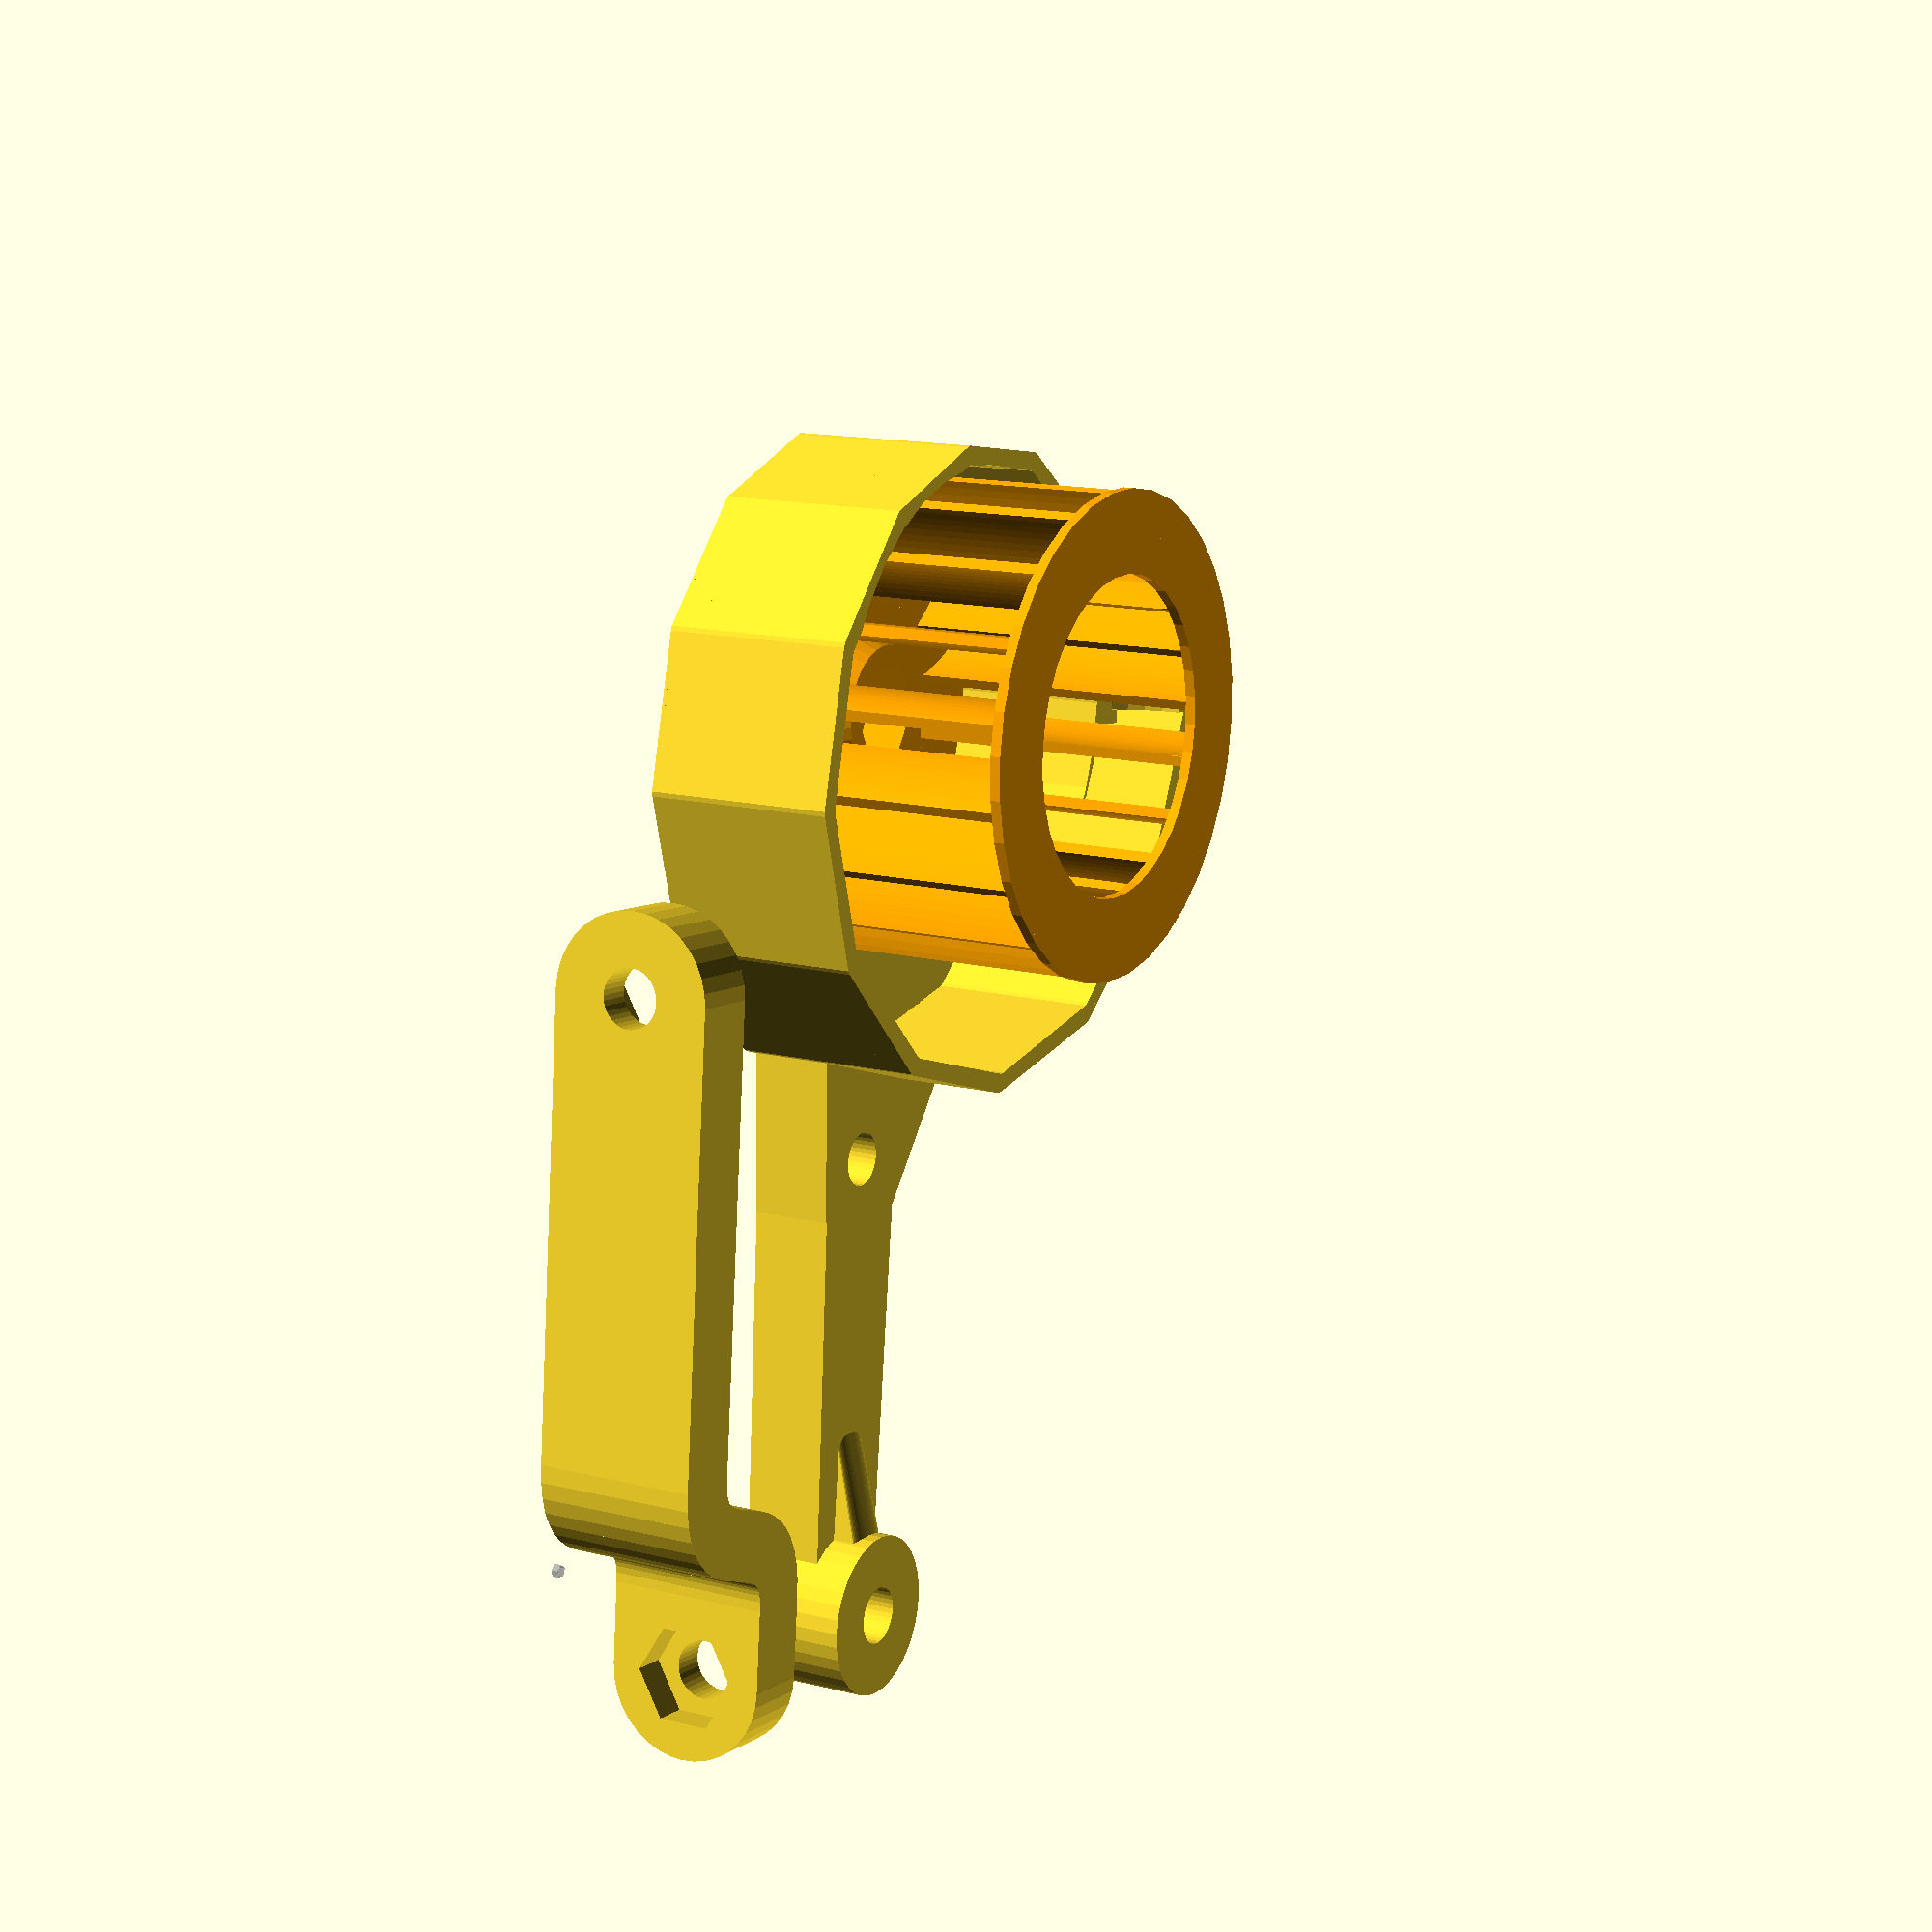
<openscad>
//--------------------------------------------------------------------------------------------------
//	Involute Blower
//	http://www.thingiverse.com/thing:135718
//	http://thingiverse.com/Benjamin
//
//   Thanks to "Bezier Library for OpenScad" by Chad Kirby
//   http://www.thingiverse.com/thing:86713
//   and Involute Gears library by Greg Frost
//   http://www.thingiverse.com/thing:3575
//--------------------------------------------------------------------------------------------------

// preview[view:south_west, tilt:top]

output="assembly_sans";//[assembly,assembly_sans,fan,shell_bottom,shell_top,crank,end,gear_driven,gear_idler,gear_drive,nozzle]
blades_shape="forward";//[straight,involute,forward,backward]

fan_diameter = 70;
blade_straight_number = 12; 
blade_involute_number = 10; 
blade_forward_number = 18; 

// Increase before .stl creation (e.g. 60)
shell_segments = 16;
nut_width = 13;
nut_thickness = 7;
washer_thickness = 1.5;
rod_dia = 8;
rod_margin = 3;
clearance = 0.25;

blade_thickness = 1.5;
blade_top_width = 12;
blade_angle = 20;
blade_forw_radius = 30;

support_thickness = 12;
support_width = 16;
support_end_dia = 24;

output_dia = 20;
output_inner_dia=16;
output_rounding = 2;
output_width = 24;
output_thickness = 3;
output_length = 25;

nozzle_dia = 5;
nozzle_length = 50;
nozzle_thickness = 1.5;

gear_teeth_A = 11;
gear_teeth_B = 59;
gear_thickness_A = 18;
gear_thickness_B = 6;
gear_circular_pitch = 340;
gear_teeth_C = 9;
gear_teeth_D = 61;
gear_thickness_C = 14;
gear_thickness_D = 7;
gear_circular_pitch_CD = 350;

//distance separating holes axis
crank_spacing = 100;
crank_thickness = 10;
crank_delta = 20;
crank_hole_margin = 8;
//-----------------------------------------------------------

module void(){}
fan_dia = 100;
fan_margin = 2.4;
fan_precision = 36;
fan_thickness = 3;
off_y_fan = 9;
off_x_fan = 0;

from = -270;
to = 180;
section_w= 46;
section_h= 80;
inc = (to-from)/shell_segments;
radius=0.125;
precision = 6;

shell_thickness = 4;
end_thickness = 7;
shell_scale = fan_diameter/100;
inv_scale = 1/shell_scale;
fan_height = shell_scale*(section_h - 2*shell_thickness) - 2*clearance - washer_thickness;
end_thickness = 2*output_thickness + 1;
shell_cut = "yes";//[yes,no]
pi = 3.1415926535897932384626433832795*1;
//-----------------------------------------------------------
gear_pitch_A = (gear_teeth_A * gear_circular_pitch / 180)/2;
gear_pitch_B = (gear_teeth_B * gear_circular_pitch / 180)/2;
gear_pitch_C = (gear_teeth_C * gear_circular_pitch_CD / 180)/2;
gear_pitch_D = (gear_teeth_D * gear_circular_pitch_CD / 180)/2;

dist_AB = gear_pitch_A + gear_pitch_B;
dist_CD = gear_pitch_C + gear_pitch_D;

gear_margin = 0;
gear_invol_number = 5;
gear_invol_min_width = 6;
gear_invol_max_width = 12;
gear_inv_radk = 0.15*1.2;
gear_inv_from = -360 ;
gear_inv_to = 0;
gear_inv_seg = 60;
gear_inv_off_x = rod_dia;
gear_inv_off_y = 0;
gear_inc = (gear_inv_to - gear_inv_from)/gear_inv_seg;
gear_size_range = gear_invol_max_width - gear_invol_min_width;

blade_invol_min_width = 3;
blade_invol_max_width = 9;
blade_inv_radk = 0.15*3;
blade_inv_from = -360 ;
blade_inv_to = 0;
blade_inv_seg = 60;
blade_inv_off_x = 0;
blade_inv_off_y = 0;
blade_inc = (blade_inv_to - blade_inv_from)/blade_inv_seg;
blade_size_range = blade_invol_max_width - blade_invol_min_width;
blade_involute_top_flat = 8;

pitch_radius_D = gear_pitch_D;
pitch_diameter_D = gear_pitch_D;
base_radius_D = pitch_radius_D*cos(28);
pitch_diametrial_D = gear_teeth_D / pitch_diameter_D;
addendum_D = 1/pitch_diametrial_D;
outer_radius_D = pitch_radius_D+addendum_D;
dedendum_D = addendum_D + 0.25;
root_radius_D = pitch_radius_D-dedendum_D;

pitch_radius_B = gear_pitch_B;
pitch_diameter_B = gear_pitch_B;
base_radius_B = pitch_radius_B*cos(28);
pitch_diametrial_B = gear_teeth_B / pitch_diameter_B;
addendum_B = 1/pitch_diametrial_B;
outer_radius_B = pitch_radius_B+addendum_B;
dedendum_B = addendum_B + 0.25;
root_radius_B = pitch_radius_B-dedendum_B;


nbo = (1+sqrt(5))/2;
x=25;

//------------------------------------------------------------------------------------------------
if (output=="nozzle") {
	nozzle();
}
//------------------------------------------------------------------------------------------------
if (output=="end") {
	end();
}
//------------------------------------------------------------------------------------------------
if (output=="gear_idler") {
	gear_idler();
}
//------------------------------------------------------------------------------------------------
if (output=="gear_drive") {
	gear_drive();
}
//------------------------------------------------------------------------------------------------
if (output=="gear_driven") {
	gear_A();	
}
//------------------------------------------------------------------------------------------------
if (output=="assembly") {
rotate([0, 0, 0]) {
	scaled_shell("yes");

	/*translate([0, 0, shell_scale*section_h])
	rotate([180, 0, 0])
	%shell_top();*/

	translate([off_x_fan*shell_scale, off_y_fan*shell_scale, shell_thickness*shell_scale])
	fan();	

	translate([-dist_AB - dist_CD,-rod_dia/2 - crank_hole_margin, -35])
	rotate([-90, 0, 0])
	#crank();

	translate([0, 0, -5])
	rotate([180, 0, 0])
	test_gears();
}
}
//------------------------------------------------------------------------------------------------
if (output=="assembly_sans") {
	scaled_shell("yes");
	translate([off_x_fan*shell_scale, off_y_fan*shell_scale, shell_thickness*shell_scale + 0.1])
	fan();	
	translate([-dist_AB - dist_CD,fan_diameter/2 + 10, 0])
	crank();
	*translate([0, 0, shell_scale*section_h])
	rotate([180, 0, 0])
	shell_top();
}
//------------------------------------------------------------------------------------------------
if (output=="fan") {
	fan();
}
//------------------------------------------------------------------------------------------------
if (output=="shell") {
	scaled_shell("no");
}
//------------------------------------------------------------------------------------------------
if (output=="shell_bottom") {
	scaled_shell("yes");
}

//------------------------------------------------------------------------------------------------
if (output=="shell_top") {
	shell_top();
}
//------------------------------------------------------------------------------------------------
if (output=="crank") {
	crank();
}
//------------------------------------------------------------------------------------------------
module nozzle() {
translate([0, 0, output_length/4])
difference() {
	union() {
	cylinder(r1=(output_dia+1)/2 + nozzle_thickness, r2=nozzle_thickness + output_dia/2, h=output_length/2, center=true, $fn=2*fan_precision);
	translate([0, 0, nozzle_length/2 + output_length/4 - 0.01])
	cylinder(r1=nozzle_thickness + output_dia/2, r2=nozzle_dia/2 + nozzle_thickness, h=nozzle_length, center=true, $fn=2*fan_precision);

	}

	cylinder(r1=(output_dia+1)/2, r2=output_dia/2, h=output_length/2 + 0.01, center=true, $fn=2*fan_precision);
	
	translate([0, 0, nozzle_length/2 + output_length/4 - 0.01])
	cylinder(r1=output_dia/2, r2=nozzle_dia/2, h=nozzle_length + 0.01, center=true, $fn=2*fan_precision);
}
}
//------------------------------------------------------------------------------------------------
module shell_top() {
difference() {
	translate([0, 0, shell_scale*section_h])
	rotate([180, 0, 0])
	scaled_shell("no");

	translate([0, 0,section_h+ shell_scale*section_h/2])
	cube([300, 300, 2*section_h], center=true);
}
}
//------------------------------------------------------------------------------------------------
module scaled_shell(pCut="no") {
scale(shell_scale) {
	shell(pCut);
	shell_output(pCut);
}	
}
//------------------------------------------------------------------------------------------------
module fan() {
color("orange") {
	if (blades_shape=="straight") {
		translate([0, 0, fan_height/2])
		difference() {
			union() {
				translate([0, 0, -fan_height/2 + fan_thickness/2])
				cylinder (r=fan_diameter/2, h=fan_thickness, center=true,$fn=fan_precision);
				for (i=[0:blade_straight_number-1]) {
					rotate([0, 0, i*360/blade_straight_number])
					translate([0, fan_diameter/4, 0])
					cube([blade_thickness, fan_diameter/2, fan_height], center=true);
				}
				translate([0, 0, fan_thickness])
				cylinder (r=1.6*nut_width/2, h=fan_height, center=true, $fn=fan_precision);
			}
	
			translate([0, 0, fan_height/2])
			sphere(r=fan_diameter/2 - blade_top_width, $fn=36);
			translate([0, 0, -fan_height/2 + fan_thickness])
			nut(nut_width, nut_thickness *4);
			cylinder (r=rod_dia/2, h=fan_height*2, center=true, $fn=fan_precision);
		}
	}
	if (blades_shape=="involute") {
		difference() {
			union() {
				translate([0, 0, fan_thickness/2])
				cylinder (r=fan_diameter/2, h=fan_thickness, center=true,$fn=fan_precision);
				translate([0, 0, nut_thickness/2 + fan_thickness -0.1])
				cylinder (r=nut_width/2 +3, h=nut_thickness, center=true,$fn=fan_precision);
	
				for (i=[0:blade_involute_number-1]) {
					rotate([0, 0, i*(360/blade_involute_number)])
					intersection() {
						translate([blade_inv_off_x, blade_inv_off_y, 0])
						invol_blade(i);
						translate([0, 0, fan_height/2])
						cylinder(r=fan_diameter/2, h=fan_height, center=true, $fn=36);
					}
				}
			}
			translate([0, 0, fan_height])
			sphere(r=fan_diameter/2-blade_involute_top_flat, $fn=36);
		
			translate([0, 0, fan_thickness])
			nut(nut_width, fan_height);
			cylinder (r=rod_dia/2 + clearance, h=fan_height*2.1, center=true, $fn=fan_precision);
		}
	}
	if (blades_shape=="forward") {
		difference() {
			union() {
				translate([0, 0, fan_thickness/2])
				cylinder (r=fan_diameter/2, h=fan_thickness, center=true,$fn=fan_precision);
				translate([0, 0, nut_thickness/2 + fan_thickness -0.1])
				cylinder (r1=nut_width, r2=1.5*nut_width/2, h=nut_thickness, center=true,$fn=fan_precision);
				translate([0, 0, fan_height - fan_thickness/4])
				cylinder (r=fan_diameter/2, h=fan_thickness/2, center=true,$fn=fan_precision);
				for (i=[0:blade_forward_number-1]) {
					rotate([0, 0, i*(360/blade_forward_number)])
					forw_blade(i);
				}
			}
			translate([0, 0, fan_thickness])
			nut(nut_width, fan_height*1.1);
			translate([0, 0, fan_height/2 - 0.1])
			cylinder (r=rod_dia/2 + clearance, h=fan_height*1.1, center=true, $fn=fan_precision);
			translate([0, 0, fan_height - fan_thickness/2])
			cylinder (r=(fan_diameter/2)-blade_top_width, h=fan_thickness*1.1, center=true,$fn=fan_precision);
		}
	}
	if (blades_shape=="backward") {
		difference() {
			union() {
				translate([0, 0, fan_thickness/2])
				cylinder (r=fan_diameter/2, h=fan_thickness, center=true,$fn=fan_precision);
				translate([0, 0, nut_thickness/2 + fan_thickness -0.1])
				cylinder (r1=nut_width, r2=1.5*nut_width/2, h=nut_thickness, center=true,$fn=fan_precision);
				translate([0, 0, fan_height - fan_thickness/4])
				cylinder (r=fan_diameter/2, h=fan_thickness/2, center=true,$fn=fan_precision);
				scale([-1, 1, 1])
				for (i=[0:blade_forward_number-1]) {
					rotate([0, 0, i*(360/blade_forward_number)])
					forw_blade(i);
				}
			}
			translate([0, 0, fan_thickness])
			nut(nut_width, fan_height*1.1);
			translate([0, 0, fan_height/2 - 0.1])
			cylinder (r=rod_dia/2 + clearance, h=fan_height*1.1, center=true, $fn=fan_precision);
			translate([0, 0, fan_height - fan_thickness/2])
			cylinder (r=(fan_diameter/2)-blade_top_width, h=fan_thickness*1.1, center=true,$fn=fan_precision);
		}
	}

}//color
}
//------------------------------------------------------------------------------------------------
module forw_blade(pI) {
translate([(-blade_top_width)/2 + fan_diameter/2, 0, fan_height/2])
rotate([0, 0, blade_angle]) {
	intersection() {
		cube([blade_top_width, blade_thickness*4, fan_height], center=true);	
		translate([0, blade_forw_radius-blade_thickness/2, 0])
		difference() {
			cylinder(r=blade_forw_radius, h=fan_height, center=true, $fn=fan_precision*4);
			cylinder(r=blade_forw_radius-blade_thickness, h=fan_height*1.1, center=true, $fn=fan_precision*4);
		}
	}
}
}
//------------------------------------------------------------------------------------------------
module invol_blade(pI) {
for (j=[blade_inv_from:blade_inc:blade_inv_to]) {
	hull() {
		pointIn(0.01,blade_invol_max_width - abs(blade_size_range*j/(blade_inv_to - blade_inv_from)), fan_height, invol(blade_inv_radk, 360 + j), j);
		pointIn(0.01,blade_invol_max_width -  abs(blade_size_range*j/(blade_inv_to - blade_inv_from)), fan_height, invol(blade_inv_radk, 360 + j +blade_inc), j+blade_inc);
		}
	}
}
//------------------------------------------------------------------------------------------------
module nut (width = 13, height = 7, clear = 0.25) {
	translate([0, 0,height/2])
	rotate([0, 0, 90])
	cylinder (r=(width+clear)/cos(30)/2, h=height, center=true, $fn = 6);
}
//-------------------------------------------------------------------------------------------------
module shell (pCut="no") {
difference() {
	union() {
		for (i=[from:inc:to-inc]) {
			hull () {
				pointIn(1, section_w, section_h, invol(radius, 360 + i), i);
				pointIn(1, section_w, section_h, invol(radius, 360 + i + inc), i+inc);
			}
			linear_extrude(height=shell_thickness+0.1) 
			polygon([[0,0], invol(radius, 360+i), invol(radius, 360+i+inc)]);

		}

		translate([off_x_fan, off_y_fan, section_h - shell_thickness/2])
		cylinder (r=fan_dia/2 + 1, h=shell_thickness, center=true, $fn=8);

		translate([off_x_fan, off_y_fan, inv_scale*support_thickness/2])
		translate([-inv_scale*dist_AB, 0, 0])
		cylinder(r=inv_scale*support_width/2, h=inv_scale*support_thickness, center=true, $fn=fan_precision);			

		hull () {
			pointIn(1, section_w - 2*shell_thickness, inv_scale*support_thickness, invol(radius, 360 + 70), 70);
			pointIn(1, section_w - 2*shell_thickness, inv_scale*support_thickness, invol(radius, 360 + 110), 110);

			translate([off_x_fan, off_y_fan, inv_scale*support_thickness/2])
			translate([-inv_scale*dist_AB, 0, 0])
			cube([inv_scale*support_width, 1.2*inv_scale*support_width, inv_scale*support_thickness], center=true);
			//cylinder(r=inv_scale*support_dia/2, h=inv_scale*support_thickness, center=true, $fn=fan_precision);
		}

		hull () {
			translate([off_x_fan, off_y_fan, inv_scale*support_thickness/2])
			translate([-inv_scale*dist_AB, 0, 0])
			cylinder(r=1.2*inv_scale*support_width/2, h=inv_scale*support_thickness, center=true, $fn=fan_precision);
			translate([off_x_fan, off_y_fan, inv_scale*support_thickness/2])
			translate([-inv_scale*(dist_AB+dist_CD), 0, 0])
			cylinder(r=inv_scale*support_width/2, h=inv_scale*support_thickness, center=true, $fn=fan_precision);
		}

		translate([off_x_fan, off_y_fan, inv_scale*(support_thickness*1.5)/2])
		translate([-inv_scale*(dist_AB+dist_CD+clearance), 0, 0])
		cylinder(r=inv_scale*support_end_dia/2, h=inv_scale*(support_thickness*1.5), center=true, $fn=fan_precision);

		hull () {
			translate([off_x_fan, off_y_fan, inv_scale*(support_thickness*1.5)/2])
			translate([-inv_scale*(dist_AB+dist_CD+clearance), 0, 0])
			cylinder(r=inv_scale*rod_dia/2, h=inv_scale*(support_thickness*1.5), center=true, $fn=fan_precision);
			translate([off_x_fan, off_y_fan, 0])
			translate([-inv_scale*(dist_AB), 0, 0.5])
			cube([inv_scale*rod_dia/2, inv_scale*rod_dia/2, 1], center=true);
		}

		pointIn(end_thickness*inv_scale, section_w, section_h, invol(radius, 360 + to), to);
	}

	translate([0, 0, shell_thickness])
	for (i=[from:inc:to-inc]) {
		hull () {
			pointIn(1, section_w-2*shell_thickness, section_h-2*shell_thickness-0.05, invol(radius, 360 + i + 1), i);
			pointIn(1, section_w-2*shell_thickness, section_h-2*shell_thickness-0.05,  invol(radius, 360 + i + inc + 1), i+inc);
		}	
	}

	translate([off_x_fan, off_y_fan, section_h/2])
	cylinder (r=fan_dia/2 +fan_margin, h=section_h - 2*shell_thickness, center=true, $fn=fan_precision);

	translate([off_x_fan, off_y_fan, section_h])
	cylinder (r=(fan_dia/2 - blade_top_width*inv_scale), h=4*shell_thickness, center=true, $fn=fan_precision);

	translate([off_x_fan, off_y_fan, 0])
	cylinder (r=inv_scale*rod_dia/2, h=3*fan_height, center=true, $fn=fan_precision);

	translate([off_x_fan - dist_AB*inv_scale, off_y_fan, 0])
	cylinder (r=inv_scale*rod_dia/2, h=3*fan_height, center=true, $fn=fan_precision);

	translate([off_x_fan -(dist_AB+dist_CD+clearance)*inv_scale, off_y_fan, 0])
	cylinder (r=inv_scale*(rod_dia/2 + clearance), h=3*fan_height, center=true, $fn=fan_precision);

	translate([off_x_fan, off_y_fan, 0])
	translate([-inv_scale*(dist_AB), 0, -0.1])
	nut(inv_scale*nut_width, inv_scale*(nut_thickness-1));

	translate([0, 0, (section_h - output_width*inv_scale)/2])
	pointIn(output_thickness*inv_scale, output_width*inv_scale, output_width*inv_scale, invol(radius, 360 + to), to);
	translate([invol(radius, 360 + to)[0], invol(radius, 360 + to)[1], section_h/2])
	rotate([0, 90, to])
	cylinder(r=inv_scale*(output_dia/2 + clearance), h=12, $fn=24, center=true);	

	if (pCut == "yes") {
		translate([0, 0,section_h+ section_h/2])
		cube([300, 300, 2*section_h], center=true);
	}

	}
}
//-------------------------------------------------------------------------------------------------
module shell_output(pCut="no") {
difference() {
	pointIn(end_thickness*inv_scale, section_w, section_h, invol(radius, 360 + to), to);

	translate([0, 0, (section_h - output_width*inv_scale)/2])
	pointIn(output_thickness*inv_scale, output_width*inv_scale, output_width*inv_scale, invol(radius, 360 + to), to);
	translate([invol(radius, 360 + to)[0], invol(radius, 360 + to)[1], section_h/2])
	rotate([0, 90, to])
	cylinder(r=inv_scale*(output_dia/2 + clearance), h=12, $fn=24, center=true);

	if (pCut == "yes") {
		translate([0, 0, section_h + section_h/2])
		cube([300, 300, 2*section_h], center=true);
	}
}
}
//------------------------------------------------------------------------------------------------
module end() {
	difference() {
		union() {
			cylinder(r=output_dia/2 -clearance, h=output_length, $fn=fan_precision);
			translate([0, 0, (output_thickness-clearance)/2])
			roundBox(output_width, output_width, output_thickness - clearance, output_rounding);
		}
		cylinder(r=output_inner_dia/2, h=output_length*2.2, center=true, $fn=fan_precision);
	}
}
//------------------------------------------------------------------------------------------------
module crank() {
difference() {
	union() {
		*cylinder(r=rod_dia/2 + crank_hole_margin, h=crank_thickness, $fn=fan_precision, center=true);
	
		translate([0, 0, rod_dia/2 + crank_hole_margin])
		rotate([90, 0, 0])
		cylinder(r=rod_dia/2 + crank_hole_margin, h=crank_thickness, $fn=fan_precision, center=true);

		translate([crank_spacing, crank_delta, rod_dia/2 + crank_hole_margin])
		rotate([90, 0, 0])
		cylinder(r=rod_dia/2 + crank_hole_margin, h=crank_thickness, $fn=fan_precision, center=true);


		BezWall( [  	[rod_dia/2 + crank_hole_margin,0],
					[-5 + crank_spacing/3,0],[5+rod_dia/2 + crank_hole_margin, crank_delta],
					[crank_spacing/3,crank_delta]
					],
				width = crank_thickness, height = rod_dia + crank_hole_margin*2, steps = 24, centered = true );

	
		translate([(rod_dia/2+crank_hole_margin)/2+0.1, 0, rod_dia/2 + crank_hole_margin])
		cube([rod_dia/2+crank_hole_margin+0.1, crank_thickness, rod_dia+2*crank_hole_margin], center=true);

		translate([crank_spacing/3+(crank_spacing - crank_spacing/3)/2, crank_delta, rod_dia/2 + crank_hole_margin])
		cube([crank_spacing - crank_spacing/3 +0.1, crank_thickness, rod_dia+2*crank_hole_margin], center=true);

		*translate([crank_spacing, 0, crank_delta])
		cylinder(r=rod_dia/2 + crank_hole_margin, h=crank_thickness, $fn=fan_precision, center=true);
	}

	translate([0, 0, rod_dia/2 + crank_hole_margin])
	rotate([90, 0, 0])
	cylinder(r=rod_dia/2 + clearance, h=2*crank_thickness, $fn=fan_precision, center=true);
	translate([crank_spacing, crank_delta, rod_dia/2 + crank_hole_margin])
	rotate([90, 0, 0])
	cylinder(r=rod_dia/2 + clearance, h=2*crank_thickness, $fn=fan_precision, center=true);

	translate([0, 0, rod_dia/2 + crank_hole_margin])
	rotate([90, 0, 180])
	nut(nut_width, nut_thickness);

	translate([crank_spacing, crank_delta, rod_dia/2 + crank_hole_margin])
	rotate([90, 0, 0])
	nut(nut_width, nut_thickness);

}
}
//------------------------------------------------------------------------------------------------
module test_gears() {
translate ([0,0,0])
gear_A();
translate ([-dist_AB,0,0]) 
gear_idler();
translate ([-dist_AB - dist_CD,0, gear_thickness_D + gear_thickness_B + gear_thickness_C/2 - gear_thickness_D/2])
rotate([180, 0, 0])
gear_drive();
}
//------------------------------------------------------------------------------------------------
module gear_A() {
difference() {
	gear (number_of_teeth=gear_teeth_A,
		circular_pitch=gear_circular_pitch,
		gear_thickness=gear_thickness_A,
		rim_thickness=gear_thickness_A,
		rim_width=5,
		hub_thickness=gear_thickness_A,
		hub_diameter = rod_dia + rod_margin*2,
		bore_diameter=rod_dia + clearance,
		backlash=0.25,
		circles=0);	
	translate([0, 0, gear_thickness_A - nut_thickness + 1])
	nut(nut_width, nut_thickness);
}	
}
//------------------------------------------------------------------------------------------------
module gear_B() {
difference() {
	gear (number_of_teeth=gear_teeth_B,
		circular_pitch=gear_circular_pitch,
		gear_thickness=0,
		rim_thickness=gear_thickness_B,
		rim_width=4,
		hub_thickness=0.5*gear_thickness_B,
		hub_diameter = nut_width + rod_margin*2,
		bore_diameter=rod_dia + clearance + 1,
		circles=0,
		backlash=0.25);
}
}
//------------------------------------------------------------------------------------------------
module gear_C() {
	gear (number_of_teeth=gear_teeth_C,
		circular_pitch=gear_circular_pitch_CD,
		gear_thickness=gear_thickness_C,
		rim_thickness=gear_thickness_C,
		rim_width=1,
		hub_thickness=gear_thickness_C,
		hub_diameter = rod_dia + rod_margin*2,
		bore_diameter=rod_dia + clearance + 1,
		circles=0,
		backlash=0.25);
}
//------------------------------------------------------------------------------------------------
module gear_D() {
	gear (number_of_teeth=gear_teeth_D,
		circular_pitch=gear_circular_pitch_CD,
		gear_thickness=0,
		rim_thickness=gear_thickness_D,
		rim_width=4,
		hub_thickness=gear_thickness_D,
		hub_diameter = 2*gear_margin + rod_dia,
		bore_diameter=rod_dia + clearance,
		circles=0,
		backlash=0.25);
}
//------------------------------------------------------------------------------------------------
module gear_drive() {
difference() {
	union() {
		gear_D();	
		for (j=[0:gear_invol_number-1]) {
		rotate([0, 0, j*(360/gear_invol_number)])
			intersection() { 
			translate([gear_inv_off_x, gear_inv_off_y, 0])
			for (i=[gear_inv_from:gear_inc:gear_inv_to]) {
				hull() {
					pointIn(0.1,gear_invol_max_width - abs(gear_size_range*i/(gear_inv_to - gear_inv_from)), gear_thickness_D, invol(gear_inv_radk, 360 + i), i);
					pointIn(0.1,gear_invol_max_width -  abs(gear_size_range*i/(gear_inv_to - gear_inv_from)), gear_thickness_D, invol(gear_inv_radk, 360 + i +gear_inc), i+gear_inc);
				}
			}
				translate([0, 0, gear_thickness_D/2])
				cylinder(r=root_radius_D - 1.5, h=gear_thickness_D, center=true, $fn=36);
			}//inter
		}
		translate([0, 0, gear_thickness_D/2 + nut_thickness/2  - 0.1])
		cylinder(r=1.8*nut_width/2, h=nut_thickness-1, center=true, $fn=fan_precision);
	}//union

	cylinder(r=rod_dia/2, h=3*gear_thickness_D, center=true, $fn=fan_precision);
	
	translate([0, 0, gear_thickness_D/2 + 1])
	nut(nut_width, nut_thickness*2);
}
}
//------------------------------------------------------------------------------------------------
module gear_idler() {
difference() {
	union() {
		gear_B();

		for (j=[0:gear_invol_number-1]) {
			rotate([0, 0, j*(360/gear_invol_number)])
				intersection() {
				translate([gear_inv_off_x, gear_inv_off_y, 0])
				for (i=[gear_inv_from:gear_inc:gear_inv_to]) {
					hull() {
						pointIn(0.1,gear_invol_max_width - abs(gear_size_range*i/(gear_inv_to - gear_inv_from)), gear_thickness_D, invol(gear_inv_radk, 360 + i), i);
				pointIn(0.1,gear_invol_max_width -  abs(gear_size_range*i/(gear_inv_to - gear_inv_from)), gear_thickness_D, invol(gear_inv_radk, 360 + i +gear_inc), i+gear_inc);
					}
				}
					translate([0, 0, gear_thickness_B/2])
					cylinder(r=root_radius_B - 1.5, h=gear_thickness_B, center=true, $fn=36);
				}//inter
			}// for
		translate([0, 0, gear_thickness_B -0.1])
		gear_C();
	}

	translate([0, 0, gear_thickness_B +gear_thickness_C - 1])
	cylinder(r=rod_dia/2 + 2*clearance, h=2*(gear_thickness_B +gear_thickness_C), center=true, $fn=fan_precision);

}
}
//------------------------------------------------------------------------------------------------
module roundBox(bw, bh, bt, rb) {
	union () {
		cube([(bw-2*rb)*1.05, (bh-2*rb)*1.05, bt], center=true);
		translate ([(bw-rb)/2, 0, 0])
		cube([rb, bh-2*rb, bt], center=true);
		translate ([-(bw-rb)/2, 0, 0])
		cube([rb, bh-2*rb, bt], center=true);
		translate ([0, -(bh-rb)/2, 0])
		cube([bw-2*rb, rb, bt], center=true);
		translate ([0, (bh-rb)/2, 0])
		cube([bw-2*rb, rb, bt], center=true);
		translate ([(-bw+2*rb)/2, (bh-2*rb)/2, 0])
		cylinder (r=rb, h = bt, center=true, $fn=24);
		translate ([(bw-2*rb)/2, (bh-2*rb)/2, 0])
		cylinder (r=rb, h = bt, center=true, $fn=24);
		translate ([(-bw+2*rb)/2, (-bh+2*rb)/2, 0])
		cylinder (r=rb, h = bt, center=true, $fn=24);
		translate ([(bw-2*rb)/2, (-bh+2*rb)/2, 0])
		cylinder (r=rb, h = bt, center=true, $fn=24);
	}
}
//-------------------------------------------------------------------------------------------------
module cyl_section(pRadius, pPos, pA, pRatio) {
	color("tomato")
	translate([pPos[0], pPos[1], pRadius])
	rotate([0, 90, pA])
	cylinder(r=pRadius, h=1, $fn=precision, center=true);
}
//-------------------------------------------------------------------------------------------------
module pointIn(pT=1, pW, pH, pPos, pA) {
	translate([pPos[0], pPos[1], pH/2])
	rotate([0, 0, pA])
	translate([0, 0, 0])
	cube([pT, pW, pH],center=true);
}
//-------------------------------------------------------------------------------------------------
function invol(pR, pA) = [- pR * (cos(pA) + pA * sin(pA)), - pR * (sin(pA) - pA * cos(pA))];
//-------------------------------------------------------------------------------------------------



































//-------------------------------------------------------------------------------
//------------- Bevel gears by Greg Frost ---------------------------------------
//-------------------------------------------------------------------------------


module gear (
	number_of_teeth=15,
	circular_pitch=false, diametral_pitch=false,
	pressure_angle=28,
	clearance = 0.2,
	gear_thickness=5,
	rim_thickness=8,
	rim_width=5,
	hub_thickness=10,
	hub_diameter=15,
	bore_diameter=5,
	circles=0,
	backlash=0,
	twist=0,
	involute_facets=0,
	flat=false)
{
	if (circular_pitch==false && diametral_pitch==false)
		echo("MCAD ERROR: gear module needs either a diametral_pitch or circular_pitch");

	//Convert diametrial pitch to our native circular pitch
	circular_pitch = (circular_pitch!=false?circular_pitch:180/diametral_pitch);

	// Pitch diameter: Diameter of pitch circle.
	pitch_diameter  =  number_of_teeth * circular_pitch / 180;
	pitch_radius = pitch_diameter/2;
	echo ("Teeth:", number_of_teeth, " Pitch radius:", pitch_radius);

	// Base Circle
	base_radius = pitch_radius*cos(pressure_angle);

	// Diametrial pitch: Number of teeth per unit length.
	pitch_diametrial = number_of_teeth / pitch_diameter;

	// Addendum: Radial distance from pitch circle to outside circle.
	addendum = 1/pitch_diametrial;

	//Outer Circle
	outer_radius = pitch_radius+addendum;

	// Dedendum: Radial distance from pitch circle to root diameter
	dedendum = addendum + clearance;

	// Root diameter: Diameter of bottom of tooth spaces.
	root_radius = pitch_radius-dedendum;
	backlash_angle = backlash / pitch_radius * 180 / pi;
	half_thick_angle = (360 / number_of_teeth - backlash_angle) / 4;

	// Variables controlling the rim.
	rim_radius = root_radius - rim_width;

	// Variables controlling the circular holes in the gear.
	circle_orbit_diameter=hub_diameter/2+rim_radius;
	circle_orbit_curcumference=pi*circle_orbit_diameter;

	// Limit the circle size to 90% of the gear face.
	circle_diameter=
		min (
			0.70*circle_orbit_curcumference/circles,
			(rim_radius-hub_diameter/2)*0.9);

	difference()
	{
		union ()
		{
			difference ()
			{
				linear_exturde_flat_option(flat=flat, height=rim_thickness, convexity=10, twist=twist)
				gear_shape (
					number_of_teeth,
					pitch_radius = pitch_radius,
					root_radius = root_radius,
					base_radius = base_radius,
					outer_radius = outer_radius,
					half_thick_angle = half_thick_angle,
					involute_facets=involute_facets);

				if (gear_thickness < rim_thickness)
					translate ([0,0,gear_thickness])
					cylinder (r=rim_radius,h=rim_thickness-gear_thickness+1);
			}
			if (gear_thickness > rim_thickness)
				linear_exturde_flat_option(flat=flat, height=gear_thickness)
				circle (r=rim_radius);
			if (flat == false && hub_thickness > gear_thickness)
				translate ([0,0,gear_thickness])
				linear_exturde_flat_option(flat=flat, height=hub_thickness-gear_thickness)
				circle (r=hub_diameter/2);
		}
		translate ([0,0,-1])
		linear_exturde_flat_option(flat =flat, height=2+max(rim_thickness,hub_thickness,gear_thickness))
		circle (r=bore_diameter/2);
		if (circles>0)
		{
			for(i=[0:circles-1])
				rotate([0,0,i*360/circles])
				translate([circle_orbit_diameter/2,0,-1])
				linear_exturde_flat_option(flat =flat, height=max(gear_thickness,rim_thickness)+3)
				circle(r=circle_diameter/2);
		}
	}
}

module linear_exturde_flat_option(flat =false, height = 10, center = false, convexity = 2, twist = 0)
{
	if(flat==false)
	{
		linear_extrude(height = height, center = center, convexity = convexity, twist= twist) child(0);
	}
	else
	{
		child(0);
	}

}

module gear_shape (
	number_of_teeth,
	pitch_radius,
	root_radius,
	base_radius,
	outer_radius,
	half_thick_angle,
	involute_facets)
{
	union()
	{
		rotate (half_thick_angle) circle ($fn=number_of_teeth*2, r=root_radius);

		for (i = [1:number_of_teeth])
		{
			rotate ([0,0,i*360/number_of_teeth])
			{
				involute_gear_tooth (
					pitch_radius = pitch_radius,
					root_radius = root_radius,
					base_radius = base_radius,
					outer_radius = outer_radius,
					half_thick_angle = half_thick_angle,
					involute_facets=involute_facets);
			}
		}
	}
}

module involute_gear_tooth (
	pitch_radius,
	root_radius,
	base_radius,
	outer_radius,
	half_thick_angle,
	involute_facets)
{
	min_radius = max (base_radius,root_radius);

	pitch_point = involute (base_radius, involute_intersect_angle (base_radius, pitch_radius));
	pitch_angle = atan2 (pitch_point[1], pitch_point[0]);
	centre_angle = pitch_angle + half_thick_angle;

	start_angle = involute_intersect_angle (base_radius, min_radius);
	stop_angle = involute_intersect_angle (base_radius, outer_radius);

	res=(involute_facets!=0)?involute_facets:($fn==0)?5:$fn/4;

	union ()
	{
		for (i=[1:res])
		assign (
			point1=involute (base_radius,start_angle+(stop_angle - start_angle)*(i-1)/res),
			point2=involute (base_radius,start_angle+(stop_angle - start_angle)*i/res))
		{
			assign (
				side1_point1=rotate_point (centre_angle, point1),
				side1_point2=rotate_point (centre_angle, point2),
				side2_point1=mirror_point (rotate_point (centre_angle, point1)),
				side2_point2=mirror_point (rotate_point (centre_angle, point2)))
			{
				polygon (
					points=[[0,0],side1_point1,side1_point2,side2_point2,side2_point1],
					paths=[[0,1,2,3,4,0]]);
			}
		}
	}
}

// Mathematical Functions
//===============

// Finds the angle of the involute about the base radius at the given distance (radius) from it's center.
//source: http://www.mathhelpforum.com/math-help/geometry/136011-circle-involute-solving-y-any-given-x.html

function involute_intersect_angle (base_radius, radius) = sqrt (pow (radius/base_radius, 2) - 1) * 180 / pi;

// Calculate the involute position for a given base radius and involute angle.

function rotated_involute (rotate, base_radius, involute_angle) =
[
	cos (rotate) * involute (base_radius, involute_angle)[0] + sin (rotate) * involute (base_radius, involute_angle)[1],
	cos (rotate) * involute (base_radius, involute_angle)[1] - sin (rotate) * involute (base_radius, involute_angle)[0]
];

function mirror_point (coord) =
[
	coord[0],
	-coord[1]
];

function rotate_point (rotate, coord) =
[
	cos (rotate) * coord[0] + sin (rotate) * coord[1],
	cos (rotate) * coord[1] - sin (rotate) * coord[0]
];

function involute (base_radius, involute_angle) =
[
	base_radius*(cos (involute_angle) + involute_angle*pi/180*sin (involute_angle)),
	base_radius*(sin (involute_angle) - involute_angle*pi/180*cos (involute_angle))
];



























/* 
  Bezier functions for OpenScad
  Generated from BezierScad.coffee from darwin at Fri May 10 2013 22:59:02 GMT-0700 (PDT)
  Supports Bezier interpolation with 1-8 controls
  Sources/Inspirations:
    http://en.wikipedia.org/wiki/Bézier_curve
    http://www.cs.mtu.edu/~shene/COURSES/cs3621/NOTES/spline/Bezier/bezier-der.html
    http://www.thingiverse.com/thing:8443

Copyright (c) 2013 Chad Kirby

Permission is hereby granted, free of charge, to any person obtaining a copy
of this software and associated documentation files (the "Software"), to deal
in the Software without restriction, including without limitation the rights
to use, copy, modify, merge, publish, distribute, sublicense, and/or sell
copies of the Software, and to permit persons to whom the Software is
furnished to do so, subject to the following conditions:

The above copyright notice and this permission notice shall be included in
all copies or substantial portions of the Software.

THE SOFTWARE IS PROVIDED "AS IS", WITHOUT WARRANTY OF ANY KIND, EXPRESS OR
IMPLIED, INCLUDING BUT NOT LIMITED TO THE WARRANTIES OF MERCHANTABILITY,
FITNESS FOR A PARTICULAR PURPOSE AND NONINFRINGEMENT. IN NO EVENT SHALL THE
AUTHORS OR COPYRIGHT HOLDERS BE LIABLE FOR ANY CLAIM, DAMAGES OR OTHER
LIABILITY, WHETHER IN AN ACTION OF CONTRACT, TORT OR OTHERWISE, ARISING FROM,
OUT OF OR IN CONNECTION WITH THE SOFTWARE OR THE USE OR OTHER DEALINGS IN
THE SOFTWARE.
*/




module BezLine(ctlPts, width = [1], resolution = 4, centered = false, showCtls = true) {
  hodoPts = hodograph(ctlPts);
  if (showCtls) {
    for (pt = ctlPts) {
      % translate([pt[0], pt[1], 0]) circle(1);
    }
  }
  if (resolution == 2) {
    if (centered) {
      polygon([
        PerpAlongBez(0/3, ctlPts, dist = BezI(0/3, width)/2, hodograph = hodoPts), PerpAlongBez(1/3, ctlPts, dist = BezI(1/3, width)/2, hodograph = hodoPts), PerpAlongBez(2/3, ctlPts, dist = BezI(2/3, width)/2, hodograph = hodoPts), PerpAlongBez(3/3, ctlPts, dist = BezI(3/3, width)/2, hodograph = hodoPts), PerpAlongBez(3/3, ctlPts, dist = BezI(3/3, width)/-2, hodograph = hodoPts), PerpAlongBez(2/3, ctlPts, dist = BezI(2/3, width)/-2, hodograph = hodoPts), PerpAlongBez(1/3, ctlPts, dist = BezI(1/3, width)/-2, hodograph = hodoPts), PerpAlongBez(0/3, ctlPts, dist = BezI(0/3, width)/-2, hodograph = hodoPts)
      ]);
    } else {
      polygon([
        PointAlongBez(0/3, ctlPts), PointAlongBez(1/3, ctlPts), PointAlongBez(2/3, ctlPts), PointAlongBez(3/3, ctlPts), PerpAlongBez(3/3, ctlPts, dist = BezI(3/3, width), hodograph = hodoPts), PerpAlongBez(2/3, ctlPts, dist = BezI(2/3, width), hodograph = hodoPts), PerpAlongBez(1/3, ctlPts, dist = BezI(1/3, width), hodograph = hodoPts), PerpAlongBez(0/3, ctlPts, dist = BezI(0/3, width), hodograph = hodoPts)
      ]);
    }
  } else if (resolution == 3) {
    if (centered) {
      polygon([
        PerpAlongBez(0/7, ctlPts, dist = BezI(0/7, width)/2, hodograph = hodoPts), PerpAlongBez(1/7, ctlPts, dist = BezI(1/7, width)/2, hodograph = hodoPts), PerpAlongBez(2/7, ctlPts, dist = BezI(2/7, width)/2, hodograph = hodoPts), PerpAlongBez(3/7, ctlPts, dist = BezI(3/7, width)/2, hodograph = hodoPts), PerpAlongBez(4/7, ctlPts, dist = BezI(4/7, width)/2, hodograph = hodoPts), PerpAlongBez(5/7, ctlPts, dist = BezI(5/7, width)/2, hodograph = hodoPts), PerpAlongBez(6/7, ctlPts, dist = BezI(6/7, width)/2, hodograph = hodoPts), PerpAlongBez(7/7, ctlPts, dist = BezI(7/7, width)/2, hodograph = hodoPts), PerpAlongBez(7/7, ctlPts, dist = BezI(7/7, width)/-2, hodograph = hodoPts), PerpAlongBez(6/7, ctlPts, dist = BezI(6/7, width)/-2, hodograph = hodoPts), PerpAlongBez(5/7, ctlPts, dist = BezI(5/7, width)/-2, hodograph = hodoPts), PerpAlongBez(4/7, ctlPts, dist = BezI(4/7, width)/-2, hodograph = hodoPts), PerpAlongBez(3/7, ctlPts, dist = BezI(3/7, width)/-2, hodograph = hodoPts), PerpAlongBez(2/7, ctlPts, dist = BezI(2/7, width)/-2, hodograph = hodoPts), PerpAlongBez(1/7, ctlPts, dist = BezI(1/7, width)/-2, hodograph = hodoPts), PerpAlongBez(0/7, ctlPts, dist = BezI(0/7, width)/-2, hodograph = hodoPts)
      ]);
    } else {
      polygon([
        PointAlongBez(0/7, ctlPts), PointAlongBez(1/7, ctlPts), PointAlongBez(2/7, ctlPts), PointAlongBez(3/7, ctlPts), PointAlongBez(4/7, ctlPts), PointAlongBez(5/7, ctlPts), PointAlongBez(6/7, ctlPts), PointAlongBez(7/7, ctlPts), PerpAlongBez(7/7, ctlPts, dist = BezI(7/7, width), hodograph = hodoPts), PerpAlongBez(6/7, ctlPts, dist = BezI(6/7, width), hodograph = hodoPts), PerpAlongBez(5/7, ctlPts, dist = BezI(5/7, width), hodograph = hodoPts), PerpAlongBez(4/7, ctlPts, dist = BezI(4/7, width), hodograph = hodoPts), PerpAlongBez(3/7, ctlPts, dist = BezI(3/7, width), hodograph = hodoPts), PerpAlongBez(2/7, ctlPts, dist = BezI(2/7, width), hodograph = hodoPts), PerpAlongBez(1/7, ctlPts, dist = BezI(1/7, width), hodograph = hodoPts), PerpAlongBez(0/7, ctlPts, dist = BezI(0/7, width), hodograph = hodoPts)
      ]);
    }
  } else if (resolution == 4) {
    if (centered) {
      polygon([
        PerpAlongBez(0/15, ctlPts, dist = BezI(0/15, width)/2, hodograph = hodoPts), PerpAlongBez(1/15, ctlPts, dist = BezI(1/15, width)/2, hodograph = hodoPts), PerpAlongBez(2/15, ctlPts, dist = BezI(2/15, width)/2, hodograph = hodoPts), PerpAlongBez(3/15, ctlPts, dist = BezI(3/15, width)/2, hodograph = hodoPts), PerpAlongBez(4/15, ctlPts, dist = BezI(4/15, width)/2, hodograph = hodoPts), PerpAlongBez(5/15, ctlPts, dist = BezI(5/15, width)/2, hodograph = hodoPts), PerpAlongBez(6/15, ctlPts, dist = BezI(6/15, width)/2, hodograph = hodoPts), PerpAlongBez(7/15, ctlPts, dist = BezI(7/15, width)/2, hodograph = hodoPts), PerpAlongBez(8/15, ctlPts, dist = BezI(8/15, width)/2, hodograph = hodoPts), PerpAlongBez(9/15, ctlPts, dist = BezI(9/15, width)/2, hodograph = hodoPts), PerpAlongBez(10/15, ctlPts, dist = BezI(10/15, width)/2, hodograph = hodoPts), PerpAlongBez(11/15, ctlPts, dist = BezI(11/15, width)/2, hodograph = hodoPts), PerpAlongBez(12/15, ctlPts, dist = BezI(12/15, width)/2, hodograph = hodoPts), PerpAlongBez(13/15, ctlPts, dist = BezI(13/15, width)/2, hodograph = hodoPts), PerpAlongBez(14/15, ctlPts, dist = BezI(14/15, width)/2, hodograph = hodoPts), PerpAlongBez(15/15, ctlPts, dist = BezI(15/15, width)/2, hodograph = hodoPts), PerpAlongBez(15/15, ctlPts, dist = BezI(15/15, width)/-2, hodograph = hodoPts), PerpAlongBez(14/15, ctlPts, dist = BezI(14/15, width)/-2, hodograph = hodoPts), PerpAlongBez(13/15, ctlPts, dist = BezI(13/15, width)/-2, hodograph = hodoPts), PerpAlongBez(12/15, ctlPts, dist = BezI(12/15, width)/-2, hodograph = hodoPts), PerpAlongBez(11/15, ctlPts, dist = BezI(11/15, width)/-2, hodograph = hodoPts), PerpAlongBez(10/15, ctlPts, dist = BezI(10/15, width)/-2, hodograph = hodoPts), PerpAlongBez(9/15, ctlPts, dist = BezI(9/15, width)/-2, hodograph = hodoPts), PerpAlongBez(8/15, ctlPts, dist = BezI(8/15, width)/-2, hodograph = hodoPts), PerpAlongBez(7/15, ctlPts, dist = BezI(7/15, width)/-2, hodograph = hodoPts), PerpAlongBez(6/15, ctlPts, dist = BezI(6/15, width)/-2, hodograph = hodoPts), PerpAlongBez(5/15, ctlPts, dist = BezI(5/15, width)/-2, hodograph = hodoPts), PerpAlongBez(4/15, ctlPts, dist = BezI(4/15, width)/-2, hodograph = hodoPts), PerpAlongBez(3/15, ctlPts, dist = BezI(3/15, width)/-2, hodograph = hodoPts), PerpAlongBez(2/15, ctlPts, dist = BezI(2/15, width)/-2, hodograph = hodoPts), PerpAlongBez(1/15, ctlPts, dist = BezI(1/15, width)/-2, hodograph = hodoPts), PerpAlongBez(0/15, ctlPts, dist = BezI(0/15, width)/-2, hodograph = hodoPts)
      ]);
    } else {
      polygon([
        PointAlongBez(0/15, ctlPts), PointAlongBez(1/15, ctlPts), PointAlongBez(2/15, ctlPts), PointAlongBez(3/15, ctlPts), PointAlongBez(4/15, ctlPts), PointAlongBez(5/15, ctlPts), PointAlongBez(6/15, ctlPts), PointAlongBez(7/15, ctlPts), PointAlongBez(8/15, ctlPts), PointAlongBez(9/15, ctlPts), PointAlongBez(10/15, ctlPts), PointAlongBez(11/15, ctlPts), PointAlongBez(12/15, ctlPts), PointAlongBez(13/15, ctlPts), PointAlongBez(14/15, ctlPts), PointAlongBez(15/15, ctlPts), PerpAlongBez(15/15, ctlPts, dist = BezI(15/15, width), hodograph = hodoPts), PerpAlongBez(14/15, ctlPts, dist = BezI(14/15, width), hodograph = hodoPts), PerpAlongBez(13/15, ctlPts, dist = BezI(13/15, width), hodograph = hodoPts), PerpAlongBez(12/15, ctlPts, dist = BezI(12/15, width), hodograph = hodoPts), PerpAlongBez(11/15, ctlPts, dist = BezI(11/15, width), hodograph = hodoPts), PerpAlongBez(10/15, ctlPts, dist = BezI(10/15, width), hodograph = hodoPts), PerpAlongBez(9/15, ctlPts, dist = BezI(9/15, width), hodograph = hodoPts), PerpAlongBez(8/15, ctlPts, dist = BezI(8/15, width), hodograph = hodoPts), PerpAlongBez(7/15, ctlPts, dist = BezI(7/15, width), hodograph = hodoPts), PerpAlongBez(6/15, ctlPts, dist = BezI(6/15, width), hodograph = hodoPts), PerpAlongBez(5/15, ctlPts, dist = BezI(5/15, width), hodograph = hodoPts), PerpAlongBez(4/15, ctlPts, dist = BezI(4/15, width), hodograph = hodoPts), PerpAlongBez(3/15, ctlPts, dist = BezI(3/15, width), hodograph = hodoPts), PerpAlongBez(2/15, ctlPts, dist = BezI(2/15, width), hodograph = hodoPts), PerpAlongBez(1/15, ctlPts, dist = BezI(1/15, width), hodograph = hodoPts), PerpAlongBez(0/15, ctlPts, dist = BezI(0/15, width), hodograph = hodoPts)
      ]);
    }
  } else if (resolution == 5) {
    if (centered) {
      polygon([
        PerpAlongBez(0/31, ctlPts, dist = BezI(0/31, width)/2, hodograph = hodoPts), PerpAlongBez(1/31, ctlPts, dist = BezI(1/31, width)/2, hodograph = hodoPts), PerpAlongBez(2/31, ctlPts, dist = BezI(2/31, width)/2, hodograph = hodoPts), PerpAlongBez(3/31, ctlPts, dist = BezI(3/31, width)/2, hodograph = hodoPts), PerpAlongBez(4/31, ctlPts, dist = BezI(4/31, width)/2, hodograph = hodoPts), PerpAlongBez(5/31, ctlPts, dist = BezI(5/31, width)/2, hodograph = hodoPts), PerpAlongBez(6/31, ctlPts, dist = BezI(6/31, width)/2, hodograph = hodoPts), PerpAlongBez(7/31, ctlPts, dist = BezI(7/31, width)/2, hodograph = hodoPts), PerpAlongBez(8/31, ctlPts, dist = BezI(8/31, width)/2, hodograph = hodoPts), PerpAlongBez(9/31, ctlPts, dist = BezI(9/31, width)/2, hodograph = hodoPts), PerpAlongBez(10/31, ctlPts, dist = BezI(10/31, width)/2, hodograph = hodoPts), PerpAlongBez(11/31, ctlPts, dist = BezI(11/31, width)/2, hodograph = hodoPts), PerpAlongBez(12/31, ctlPts, dist = BezI(12/31, width)/2, hodograph = hodoPts), PerpAlongBez(13/31, ctlPts, dist = BezI(13/31, width)/2, hodograph = hodoPts), PerpAlongBez(14/31, ctlPts, dist = BezI(14/31, width)/2, hodograph = hodoPts), PerpAlongBez(15/31, ctlPts, dist = BezI(15/31, width)/2, hodograph = hodoPts), PerpAlongBez(16/31, ctlPts, dist = BezI(16/31, width)/2, hodograph = hodoPts), PerpAlongBez(17/31, ctlPts, dist = BezI(17/31, width)/2, hodograph = hodoPts), PerpAlongBez(18/31, ctlPts, dist = BezI(18/31, width)/2, hodograph = hodoPts), PerpAlongBez(19/31, ctlPts, dist = BezI(19/31, width)/2, hodograph = hodoPts), PerpAlongBez(20/31, ctlPts, dist = BezI(20/31, width)/2, hodograph = hodoPts), PerpAlongBez(21/31, ctlPts, dist = BezI(21/31, width)/2, hodograph = hodoPts), PerpAlongBez(22/31, ctlPts, dist = BezI(22/31, width)/2, hodograph = hodoPts), PerpAlongBez(23/31, ctlPts, dist = BezI(23/31, width)/2, hodograph = hodoPts), PerpAlongBez(24/31, ctlPts, dist = BezI(24/31, width)/2, hodograph = hodoPts), PerpAlongBez(25/31, ctlPts, dist = BezI(25/31, width)/2, hodograph = hodoPts), PerpAlongBez(26/31, ctlPts, dist = BezI(26/31, width)/2, hodograph = hodoPts), PerpAlongBez(27/31, ctlPts, dist = BezI(27/31, width)/2, hodograph = hodoPts), PerpAlongBez(28/31, ctlPts, dist = BezI(28/31, width)/2, hodograph = hodoPts), PerpAlongBez(29/31, ctlPts, dist = BezI(29/31, width)/2, hodograph = hodoPts), PerpAlongBez(30/31, ctlPts, dist = BezI(30/31, width)/2, hodograph = hodoPts), PerpAlongBez(31/31, ctlPts, dist = BezI(31/31, width)/2, hodograph = hodoPts), PerpAlongBez(31/31, ctlPts, dist = BezI(31/31, width)/-2, hodograph = hodoPts), PerpAlongBez(30/31, ctlPts, dist = BezI(30/31, width)/-2, hodograph = hodoPts), PerpAlongBez(29/31, ctlPts, dist = BezI(29/31, width)/-2, hodograph = hodoPts), PerpAlongBez(28/31, ctlPts, dist = BezI(28/31, width)/-2, hodograph = hodoPts), PerpAlongBez(27/31, ctlPts, dist = BezI(27/31, width)/-2, hodograph = hodoPts), PerpAlongBez(26/31, ctlPts, dist = BezI(26/31, width)/-2, hodograph = hodoPts), PerpAlongBez(25/31, ctlPts, dist = BezI(25/31, width)/-2, hodograph = hodoPts), PerpAlongBez(24/31, ctlPts, dist = BezI(24/31, width)/-2, hodograph = hodoPts), PerpAlongBez(23/31, ctlPts, dist = BezI(23/31, width)/-2, hodograph = hodoPts), PerpAlongBez(22/31, ctlPts, dist = BezI(22/31, width)/-2, hodograph = hodoPts), PerpAlongBez(21/31, ctlPts, dist = BezI(21/31, width)/-2, hodograph = hodoPts), PerpAlongBez(20/31, ctlPts, dist = BezI(20/31, width)/-2, hodograph = hodoPts), PerpAlongBez(19/31, ctlPts, dist = BezI(19/31, width)/-2, hodograph = hodoPts), PerpAlongBez(18/31, ctlPts, dist = BezI(18/31, width)/-2, hodograph = hodoPts), PerpAlongBez(17/31, ctlPts, dist = BezI(17/31, width)/-2, hodograph = hodoPts), PerpAlongBez(16/31, ctlPts, dist = BezI(16/31, width)/-2, hodograph = hodoPts), PerpAlongBez(15/31, ctlPts, dist = BezI(15/31, width)/-2, hodograph = hodoPts), PerpAlongBez(14/31, ctlPts, dist = BezI(14/31, width)/-2, hodograph = hodoPts), PerpAlongBez(13/31, ctlPts, dist = BezI(13/31, width)/-2, hodograph = hodoPts), PerpAlongBez(12/31, ctlPts, dist = BezI(12/31, width)/-2, hodograph = hodoPts), PerpAlongBez(11/31, ctlPts, dist = BezI(11/31, width)/-2, hodograph = hodoPts), PerpAlongBez(10/31, ctlPts, dist = BezI(10/31, width)/-2, hodograph = hodoPts), PerpAlongBez(9/31, ctlPts, dist = BezI(9/31, width)/-2, hodograph = hodoPts), PerpAlongBez(8/31, ctlPts, dist = BezI(8/31, width)/-2, hodograph = hodoPts), PerpAlongBez(7/31, ctlPts, dist = BezI(7/31, width)/-2, hodograph = hodoPts), PerpAlongBez(6/31, ctlPts, dist = BezI(6/31, width)/-2, hodograph = hodoPts), PerpAlongBez(5/31, ctlPts, dist = BezI(5/31, width)/-2, hodograph = hodoPts), PerpAlongBez(4/31, ctlPts, dist = BezI(4/31, width)/-2, hodograph = hodoPts), PerpAlongBez(3/31, ctlPts, dist = BezI(3/31, width)/-2, hodograph = hodoPts), PerpAlongBez(2/31, ctlPts, dist = BezI(2/31, width)/-2, hodograph = hodoPts), PerpAlongBez(1/31, ctlPts, dist = BezI(1/31, width)/-2, hodograph = hodoPts), PerpAlongBez(0/31, ctlPts, dist = BezI(0/31, width)/-2, hodograph = hodoPts)
      ]);
    } else {
      polygon([
        PointAlongBez(0/31, ctlPts), PointAlongBez(1/31, ctlPts), PointAlongBez(2/31, ctlPts), PointAlongBez(3/31, ctlPts), PointAlongBez(4/31, ctlPts), PointAlongBez(5/31, ctlPts), PointAlongBez(6/31, ctlPts), PointAlongBez(7/31, ctlPts), PointAlongBez(8/31, ctlPts), PointAlongBez(9/31, ctlPts), PointAlongBez(10/31, ctlPts), PointAlongBez(11/31, ctlPts), PointAlongBez(12/31, ctlPts), PointAlongBez(13/31, ctlPts), PointAlongBez(14/31, ctlPts), PointAlongBez(15/31, ctlPts), PointAlongBez(16/31, ctlPts), PointAlongBez(17/31, ctlPts), PointAlongBez(18/31, ctlPts), PointAlongBez(19/31, ctlPts), PointAlongBez(20/31, ctlPts), PointAlongBez(21/31, ctlPts), PointAlongBez(22/31, ctlPts), PointAlongBez(23/31, ctlPts), PointAlongBez(24/31, ctlPts), PointAlongBez(25/31, ctlPts), PointAlongBez(26/31, ctlPts), PointAlongBez(27/31, ctlPts), PointAlongBez(28/31, ctlPts), PointAlongBez(29/31, ctlPts), PointAlongBez(30/31, ctlPts), PointAlongBez(31/31, ctlPts), PerpAlongBez(31/31, ctlPts, dist = BezI(31/31, width), hodograph = hodoPts), PerpAlongBez(30/31, ctlPts, dist = BezI(30/31, width), hodograph = hodoPts), PerpAlongBez(29/31, ctlPts, dist = BezI(29/31, width), hodograph = hodoPts), PerpAlongBez(28/31, ctlPts, dist = BezI(28/31, width), hodograph = hodoPts), PerpAlongBez(27/31, ctlPts, dist = BezI(27/31, width), hodograph = hodoPts), PerpAlongBez(26/31, ctlPts, dist = BezI(26/31, width), hodograph = hodoPts), PerpAlongBez(25/31, ctlPts, dist = BezI(25/31, width), hodograph = hodoPts), PerpAlongBez(24/31, ctlPts, dist = BezI(24/31, width), hodograph = hodoPts), PerpAlongBez(23/31, ctlPts, dist = BezI(23/31, width), hodograph = hodoPts), PerpAlongBez(22/31, ctlPts, dist = BezI(22/31, width), hodograph = hodoPts), PerpAlongBez(21/31, ctlPts, dist = BezI(21/31, width), hodograph = hodoPts), PerpAlongBez(20/31, ctlPts, dist = BezI(20/31, width), hodograph = hodoPts), PerpAlongBez(19/31, ctlPts, dist = BezI(19/31, width), hodograph = hodoPts), PerpAlongBez(18/31, ctlPts, dist = BezI(18/31, width), hodograph = hodoPts), PerpAlongBez(17/31, ctlPts, dist = BezI(17/31, width), hodograph = hodoPts), PerpAlongBez(16/31, ctlPts, dist = BezI(16/31, width), hodograph = hodoPts), PerpAlongBez(15/31, ctlPts, dist = BezI(15/31, width), hodograph = hodoPts), PerpAlongBez(14/31, ctlPts, dist = BezI(14/31, width), hodograph = hodoPts), PerpAlongBez(13/31, ctlPts, dist = BezI(13/31, width), hodograph = hodoPts), PerpAlongBez(12/31, ctlPts, dist = BezI(12/31, width), hodograph = hodoPts), PerpAlongBez(11/31, ctlPts, dist = BezI(11/31, width), hodograph = hodoPts), PerpAlongBez(10/31, ctlPts, dist = BezI(10/31, width), hodograph = hodoPts), PerpAlongBez(9/31, ctlPts, dist = BezI(9/31, width), hodograph = hodoPts), PerpAlongBez(8/31, ctlPts, dist = BezI(8/31, width), hodograph = hodoPts), PerpAlongBez(7/31, ctlPts, dist = BezI(7/31, width), hodograph = hodoPts), PerpAlongBez(6/31, ctlPts, dist = BezI(6/31, width), hodograph = hodoPts), PerpAlongBez(5/31, ctlPts, dist = BezI(5/31, width), hodograph = hodoPts), PerpAlongBez(4/31, ctlPts, dist = BezI(4/31, width), hodograph = hodoPts), PerpAlongBez(3/31, ctlPts, dist = BezI(3/31, width), hodograph = hodoPts), PerpAlongBez(2/31, ctlPts, dist = BezI(2/31, width), hodograph = hodoPts), PerpAlongBez(1/31, ctlPts, dist = BezI(1/31, width), hodograph = hodoPts), PerpAlongBez(0/31, ctlPts, dist = BezI(0/31, width), hodograph = hodoPts)
      ]);
    }
  } else if (resolution == 6) {
    if (centered) {
      polygon([
        PerpAlongBez(0/63, ctlPts, dist = BezI(0/63, width)/2, hodograph = hodoPts), PerpAlongBez(1/63, ctlPts, dist = BezI(1/63, width)/2, hodograph = hodoPts), PerpAlongBez(2/63, ctlPts, dist = BezI(2/63, width)/2, hodograph = hodoPts), PerpAlongBez(3/63, ctlPts, dist = BezI(3/63, width)/2, hodograph = hodoPts), PerpAlongBez(4/63, ctlPts, dist = BezI(4/63, width)/2, hodograph = hodoPts), PerpAlongBez(5/63, ctlPts, dist = BezI(5/63, width)/2, hodograph = hodoPts), PerpAlongBez(6/63, ctlPts, dist = BezI(6/63, width)/2, hodograph = hodoPts), PerpAlongBez(7/63, ctlPts, dist = BezI(7/63, width)/2, hodograph = hodoPts), PerpAlongBez(8/63, ctlPts, dist = BezI(8/63, width)/2, hodograph = hodoPts), PerpAlongBez(9/63, ctlPts, dist = BezI(9/63, width)/2, hodograph = hodoPts), PerpAlongBez(10/63, ctlPts, dist = BezI(10/63, width)/2, hodograph = hodoPts), PerpAlongBez(11/63, ctlPts, dist = BezI(11/63, width)/2, hodograph = hodoPts), PerpAlongBez(12/63, ctlPts, dist = BezI(12/63, width)/2, hodograph = hodoPts), PerpAlongBez(13/63, ctlPts, dist = BezI(13/63, width)/2, hodograph = hodoPts), PerpAlongBez(14/63, ctlPts, dist = BezI(14/63, width)/2, hodograph = hodoPts), PerpAlongBez(15/63, ctlPts, dist = BezI(15/63, width)/2, hodograph = hodoPts), PerpAlongBez(16/63, ctlPts, dist = BezI(16/63, width)/2, hodograph = hodoPts), PerpAlongBez(17/63, ctlPts, dist = BezI(17/63, width)/2, hodograph = hodoPts), PerpAlongBez(18/63, ctlPts, dist = BezI(18/63, width)/2, hodograph = hodoPts), PerpAlongBez(19/63, ctlPts, dist = BezI(19/63, width)/2, hodograph = hodoPts), PerpAlongBez(20/63, ctlPts, dist = BezI(20/63, width)/2, hodograph = hodoPts), PerpAlongBez(21/63, ctlPts, dist = BezI(21/63, width)/2, hodograph = hodoPts), PerpAlongBez(22/63, ctlPts, dist = BezI(22/63, width)/2, hodograph = hodoPts), PerpAlongBez(23/63, ctlPts, dist = BezI(23/63, width)/2, hodograph = hodoPts), PerpAlongBez(24/63, ctlPts, dist = BezI(24/63, width)/2, hodograph = hodoPts), PerpAlongBez(25/63, ctlPts, dist = BezI(25/63, width)/2, hodograph = hodoPts), PerpAlongBez(26/63, ctlPts, dist = BezI(26/63, width)/2, hodograph = hodoPts), PerpAlongBez(27/63, ctlPts, dist = BezI(27/63, width)/2, hodograph = hodoPts), PerpAlongBez(28/63, ctlPts, dist = BezI(28/63, width)/2, hodograph = hodoPts), PerpAlongBez(29/63, ctlPts, dist = BezI(29/63, width)/2, hodograph = hodoPts), PerpAlongBez(30/63, ctlPts, dist = BezI(30/63, width)/2, hodograph = hodoPts), PerpAlongBez(31/63, ctlPts, dist = BezI(31/63, width)/2, hodograph = hodoPts), PerpAlongBez(32/63, ctlPts, dist = BezI(32/63, width)/2, hodograph = hodoPts), PerpAlongBez(33/63, ctlPts, dist = BezI(33/63, width)/2, hodograph = hodoPts), PerpAlongBez(34/63, ctlPts, dist = BezI(34/63, width)/2, hodograph = hodoPts), PerpAlongBez(35/63, ctlPts, dist = BezI(35/63, width)/2, hodograph = hodoPts), PerpAlongBez(36/63, ctlPts, dist = BezI(36/63, width)/2, hodograph = hodoPts), PerpAlongBez(37/63, ctlPts, dist = BezI(37/63, width)/2, hodograph = hodoPts), PerpAlongBez(38/63, ctlPts, dist = BezI(38/63, width)/2, hodograph = hodoPts), PerpAlongBez(39/63, ctlPts, dist = BezI(39/63, width)/2, hodograph = hodoPts), PerpAlongBez(40/63, ctlPts, dist = BezI(40/63, width)/2, hodograph = hodoPts), PerpAlongBez(41/63, ctlPts, dist = BezI(41/63, width)/2, hodograph = hodoPts), PerpAlongBez(42/63, ctlPts, dist = BezI(42/63, width)/2, hodograph = hodoPts), PerpAlongBez(43/63, ctlPts, dist = BezI(43/63, width)/2, hodograph = hodoPts), PerpAlongBez(44/63, ctlPts, dist = BezI(44/63, width)/2, hodograph = hodoPts), PerpAlongBez(45/63, ctlPts, dist = BezI(45/63, width)/2, hodograph = hodoPts), PerpAlongBez(46/63, ctlPts, dist = BezI(46/63, width)/2, hodograph = hodoPts), PerpAlongBez(47/63, ctlPts, dist = BezI(47/63, width)/2, hodograph = hodoPts), PerpAlongBez(48/63, ctlPts, dist = BezI(48/63, width)/2, hodograph = hodoPts), PerpAlongBez(49/63, ctlPts, dist = BezI(49/63, width)/2, hodograph = hodoPts), PerpAlongBez(50/63, ctlPts, dist = BezI(50/63, width)/2, hodograph = hodoPts), PerpAlongBez(51/63, ctlPts, dist = BezI(51/63, width)/2, hodograph = hodoPts), PerpAlongBez(52/63, ctlPts, dist = BezI(52/63, width)/2, hodograph = hodoPts), PerpAlongBez(53/63, ctlPts, dist = BezI(53/63, width)/2, hodograph = hodoPts), PerpAlongBez(54/63, ctlPts, dist = BezI(54/63, width)/2, hodograph = hodoPts), PerpAlongBez(55/63, ctlPts, dist = BezI(55/63, width)/2, hodograph = hodoPts), PerpAlongBez(56/63, ctlPts, dist = BezI(56/63, width)/2, hodograph = hodoPts), PerpAlongBez(57/63, ctlPts, dist = BezI(57/63, width)/2, hodograph = hodoPts), PerpAlongBez(58/63, ctlPts, dist = BezI(58/63, width)/2, hodograph = hodoPts), PerpAlongBez(59/63, ctlPts, dist = BezI(59/63, width)/2, hodograph = hodoPts), PerpAlongBez(60/63, ctlPts, dist = BezI(60/63, width)/2, hodograph = hodoPts), PerpAlongBez(61/63, ctlPts, dist = BezI(61/63, width)/2, hodograph = hodoPts), PerpAlongBez(62/63, ctlPts, dist = BezI(62/63, width)/2, hodograph = hodoPts), PerpAlongBez(63/63, ctlPts, dist = BezI(63/63, width)/2, hodograph = hodoPts), PerpAlongBez(63/63, ctlPts, dist = BezI(63/63, width)/-2, hodograph = hodoPts), PerpAlongBez(62/63, ctlPts, dist = BezI(62/63, width)/-2, hodograph = hodoPts), PerpAlongBez(61/63, ctlPts, dist = BezI(61/63, width)/-2, hodograph = hodoPts), PerpAlongBez(60/63, ctlPts, dist = BezI(60/63, width)/-2, hodograph = hodoPts), PerpAlongBez(59/63, ctlPts, dist = BezI(59/63, width)/-2, hodograph = hodoPts), PerpAlongBez(58/63, ctlPts, dist = BezI(58/63, width)/-2, hodograph = hodoPts), PerpAlongBez(57/63, ctlPts, dist = BezI(57/63, width)/-2, hodograph = hodoPts), PerpAlongBez(56/63, ctlPts, dist = BezI(56/63, width)/-2, hodograph = hodoPts), PerpAlongBez(55/63, ctlPts, dist = BezI(55/63, width)/-2, hodograph = hodoPts), PerpAlongBez(54/63, ctlPts, dist = BezI(54/63, width)/-2, hodograph = hodoPts), PerpAlongBez(53/63, ctlPts, dist = BezI(53/63, width)/-2, hodograph = hodoPts), PerpAlongBez(52/63, ctlPts, dist = BezI(52/63, width)/-2, hodograph = hodoPts), PerpAlongBez(51/63, ctlPts, dist = BezI(51/63, width)/-2, hodograph = hodoPts), PerpAlongBez(50/63, ctlPts, dist = BezI(50/63, width)/-2, hodograph = hodoPts), PerpAlongBez(49/63, ctlPts, dist = BezI(49/63, width)/-2, hodograph = hodoPts), PerpAlongBez(48/63, ctlPts, dist = BezI(48/63, width)/-2, hodograph = hodoPts), PerpAlongBez(47/63, ctlPts, dist = BezI(47/63, width)/-2, hodograph = hodoPts), PerpAlongBez(46/63, ctlPts, dist = BezI(46/63, width)/-2, hodograph = hodoPts), PerpAlongBez(45/63, ctlPts, dist = BezI(45/63, width)/-2, hodograph = hodoPts), PerpAlongBez(44/63, ctlPts, dist = BezI(44/63, width)/-2, hodograph = hodoPts), PerpAlongBez(43/63, ctlPts, dist = BezI(43/63, width)/-2, hodograph = hodoPts), PerpAlongBez(42/63, ctlPts, dist = BezI(42/63, width)/-2, hodograph = hodoPts), PerpAlongBez(41/63, ctlPts, dist = BezI(41/63, width)/-2, hodograph = hodoPts), PerpAlongBez(40/63, ctlPts, dist = BezI(40/63, width)/-2, hodograph = hodoPts), PerpAlongBez(39/63, ctlPts, dist = BezI(39/63, width)/-2, hodograph = hodoPts), PerpAlongBez(38/63, ctlPts, dist = BezI(38/63, width)/-2, hodograph = hodoPts), PerpAlongBez(37/63, ctlPts, dist = BezI(37/63, width)/-2, hodograph = hodoPts), PerpAlongBez(36/63, ctlPts, dist = BezI(36/63, width)/-2, hodograph = hodoPts), PerpAlongBez(35/63, ctlPts, dist = BezI(35/63, width)/-2, hodograph = hodoPts), PerpAlongBez(34/63, ctlPts, dist = BezI(34/63, width)/-2, hodograph = hodoPts), PerpAlongBez(33/63, ctlPts, dist = BezI(33/63, width)/-2, hodograph = hodoPts), PerpAlongBez(32/63, ctlPts, dist = BezI(32/63, width)/-2, hodograph = hodoPts), PerpAlongBez(31/63, ctlPts, dist = BezI(31/63, width)/-2, hodograph = hodoPts), PerpAlongBez(30/63, ctlPts, dist = BezI(30/63, width)/-2, hodograph = hodoPts), PerpAlongBez(29/63, ctlPts, dist = BezI(29/63, width)/-2, hodograph = hodoPts), PerpAlongBez(28/63, ctlPts, dist = BezI(28/63, width)/-2, hodograph = hodoPts), PerpAlongBez(27/63, ctlPts, dist = BezI(27/63, width)/-2, hodograph = hodoPts), PerpAlongBez(26/63, ctlPts, dist = BezI(26/63, width)/-2, hodograph = hodoPts), PerpAlongBez(25/63, ctlPts, dist = BezI(25/63, width)/-2, hodograph = hodoPts), PerpAlongBez(24/63, ctlPts, dist = BezI(24/63, width)/-2, hodograph = hodoPts), PerpAlongBez(23/63, ctlPts, dist = BezI(23/63, width)/-2, hodograph = hodoPts), PerpAlongBez(22/63, ctlPts, dist = BezI(22/63, width)/-2, hodograph = hodoPts), PerpAlongBez(21/63, ctlPts, dist = BezI(21/63, width)/-2, hodograph = hodoPts), PerpAlongBez(20/63, ctlPts, dist = BezI(20/63, width)/-2, hodograph = hodoPts), PerpAlongBez(19/63, ctlPts, dist = BezI(19/63, width)/-2, hodograph = hodoPts), PerpAlongBez(18/63, ctlPts, dist = BezI(18/63, width)/-2, hodograph = hodoPts), PerpAlongBez(17/63, ctlPts, dist = BezI(17/63, width)/-2, hodograph = hodoPts), PerpAlongBez(16/63, ctlPts, dist = BezI(16/63, width)/-2, hodograph = hodoPts), PerpAlongBez(15/63, ctlPts, dist = BezI(15/63, width)/-2, hodograph = hodoPts), PerpAlongBez(14/63, ctlPts, dist = BezI(14/63, width)/-2, hodograph = hodoPts), PerpAlongBez(13/63, ctlPts, dist = BezI(13/63, width)/-2, hodograph = hodoPts), PerpAlongBez(12/63, ctlPts, dist = BezI(12/63, width)/-2, hodograph = hodoPts), PerpAlongBez(11/63, ctlPts, dist = BezI(11/63, width)/-2, hodograph = hodoPts), PerpAlongBez(10/63, ctlPts, dist = BezI(10/63, width)/-2, hodograph = hodoPts), PerpAlongBez(9/63, ctlPts, dist = BezI(9/63, width)/-2, hodograph = hodoPts), PerpAlongBez(8/63, ctlPts, dist = BezI(8/63, width)/-2, hodograph = hodoPts), PerpAlongBez(7/63, ctlPts, dist = BezI(7/63, width)/-2, hodograph = hodoPts), PerpAlongBez(6/63, ctlPts, dist = BezI(6/63, width)/-2, hodograph = hodoPts), PerpAlongBez(5/63, ctlPts, dist = BezI(5/63, width)/-2, hodograph = hodoPts), PerpAlongBez(4/63, ctlPts, dist = BezI(4/63, width)/-2, hodograph = hodoPts), PerpAlongBez(3/63, ctlPts, dist = BezI(3/63, width)/-2, hodograph = hodoPts), PerpAlongBez(2/63, ctlPts, dist = BezI(2/63, width)/-2, hodograph = hodoPts), PerpAlongBez(1/63, ctlPts, dist = BezI(1/63, width)/-2, hodograph = hodoPts), PerpAlongBez(0/63, ctlPts, dist = BezI(0/63, width)/-2, hodograph = hodoPts)
      ]);
    } else {
      polygon([
        PointAlongBez(0/63, ctlPts), PointAlongBez(1/63, ctlPts), PointAlongBez(2/63, ctlPts), PointAlongBez(3/63, ctlPts), PointAlongBez(4/63, ctlPts), PointAlongBez(5/63, ctlPts), PointAlongBez(6/63, ctlPts), PointAlongBez(7/63, ctlPts), PointAlongBez(8/63, ctlPts), PointAlongBez(9/63, ctlPts), PointAlongBez(10/63, ctlPts), PointAlongBez(11/63, ctlPts), PointAlongBez(12/63, ctlPts), PointAlongBez(13/63, ctlPts), PointAlongBez(14/63, ctlPts), PointAlongBez(15/63, ctlPts), PointAlongBez(16/63, ctlPts), PointAlongBez(17/63, ctlPts), PointAlongBez(18/63, ctlPts), PointAlongBez(19/63, ctlPts), PointAlongBez(20/63, ctlPts), PointAlongBez(21/63, ctlPts), PointAlongBez(22/63, ctlPts), PointAlongBez(23/63, ctlPts), PointAlongBez(24/63, ctlPts), PointAlongBez(25/63, ctlPts), PointAlongBez(26/63, ctlPts), PointAlongBez(27/63, ctlPts), PointAlongBez(28/63, ctlPts), PointAlongBez(29/63, ctlPts), PointAlongBez(30/63, ctlPts), PointAlongBez(31/63, ctlPts), PointAlongBez(32/63, ctlPts), PointAlongBez(33/63, ctlPts), PointAlongBez(34/63, ctlPts), PointAlongBez(35/63, ctlPts), PointAlongBez(36/63, ctlPts), PointAlongBez(37/63, ctlPts), PointAlongBez(38/63, ctlPts), PointAlongBez(39/63, ctlPts), PointAlongBez(40/63, ctlPts), PointAlongBez(41/63, ctlPts), PointAlongBez(42/63, ctlPts), PointAlongBez(43/63, ctlPts), PointAlongBez(44/63, ctlPts), PointAlongBez(45/63, ctlPts), PointAlongBez(46/63, ctlPts), PointAlongBez(47/63, ctlPts), PointAlongBez(48/63, ctlPts), PointAlongBez(49/63, ctlPts), PointAlongBez(50/63, ctlPts), PointAlongBez(51/63, ctlPts), PointAlongBez(52/63, ctlPts), PointAlongBez(53/63, ctlPts), PointAlongBez(54/63, ctlPts), PointAlongBez(55/63, ctlPts), PointAlongBez(56/63, ctlPts), PointAlongBez(57/63, ctlPts), PointAlongBez(58/63, ctlPts), PointAlongBez(59/63, ctlPts), PointAlongBez(60/63, ctlPts), PointAlongBez(61/63, ctlPts), PointAlongBez(62/63, ctlPts), PointAlongBez(63/63, ctlPts), PerpAlongBez(63/63, ctlPts, dist = BezI(63/63, width), hodograph = hodoPts), PerpAlongBez(62/63, ctlPts, dist = BezI(62/63, width), hodograph = hodoPts), PerpAlongBez(61/63, ctlPts, dist = BezI(61/63, width), hodograph = hodoPts), PerpAlongBez(60/63, ctlPts, dist = BezI(60/63, width), hodograph = hodoPts), PerpAlongBez(59/63, ctlPts, dist = BezI(59/63, width), hodograph = hodoPts), PerpAlongBez(58/63, ctlPts, dist = BezI(58/63, width), hodograph = hodoPts), PerpAlongBez(57/63, ctlPts, dist = BezI(57/63, width), hodograph = hodoPts), PerpAlongBez(56/63, ctlPts, dist = BezI(56/63, width), hodograph = hodoPts), PerpAlongBez(55/63, ctlPts, dist = BezI(55/63, width), hodograph = hodoPts), PerpAlongBez(54/63, ctlPts, dist = BezI(54/63, width), hodograph = hodoPts), PerpAlongBez(53/63, ctlPts, dist = BezI(53/63, width), hodograph = hodoPts), PerpAlongBez(52/63, ctlPts, dist = BezI(52/63, width), hodograph = hodoPts), PerpAlongBez(51/63, ctlPts, dist = BezI(51/63, width), hodograph = hodoPts), PerpAlongBez(50/63, ctlPts, dist = BezI(50/63, width), hodograph = hodoPts), PerpAlongBez(49/63, ctlPts, dist = BezI(49/63, width), hodograph = hodoPts), PerpAlongBez(48/63, ctlPts, dist = BezI(48/63, width), hodograph = hodoPts), PerpAlongBez(47/63, ctlPts, dist = BezI(47/63, width), hodograph = hodoPts), PerpAlongBez(46/63, ctlPts, dist = BezI(46/63, width), hodograph = hodoPts), PerpAlongBez(45/63, ctlPts, dist = BezI(45/63, width), hodograph = hodoPts), PerpAlongBez(44/63, ctlPts, dist = BezI(44/63, width), hodograph = hodoPts), PerpAlongBez(43/63, ctlPts, dist = BezI(43/63, width), hodograph = hodoPts), PerpAlongBez(42/63, ctlPts, dist = BezI(42/63, width), hodograph = hodoPts), PerpAlongBez(41/63, ctlPts, dist = BezI(41/63, width), hodograph = hodoPts), PerpAlongBez(40/63, ctlPts, dist = BezI(40/63, width), hodograph = hodoPts), PerpAlongBez(39/63, ctlPts, dist = BezI(39/63, width), hodograph = hodoPts), PerpAlongBez(38/63, ctlPts, dist = BezI(38/63, width), hodograph = hodoPts), PerpAlongBez(37/63, ctlPts, dist = BezI(37/63, width), hodograph = hodoPts), PerpAlongBez(36/63, ctlPts, dist = BezI(36/63, width), hodograph = hodoPts), PerpAlongBez(35/63, ctlPts, dist = BezI(35/63, width), hodograph = hodoPts), PerpAlongBez(34/63, ctlPts, dist = BezI(34/63, width), hodograph = hodoPts), PerpAlongBez(33/63, ctlPts, dist = BezI(33/63, width), hodograph = hodoPts), PerpAlongBez(32/63, ctlPts, dist = BezI(32/63, width), hodograph = hodoPts), PerpAlongBez(31/63, ctlPts, dist = BezI(31/63, width), hodograph = hodoPts), PerpAlongBez(30/63, ctlPts, dist = BezI(30/63, width), hodograph = hodoPts), PerpAlongBez(29/63, ctlPts, dist = BezI(29/63, width), hodograph = hodoPts), PerpAlongBez(28/63, ctlPts, dist = BezI(28/63, width), hodograph = hodoPts), PerpAlongBez(27/63, ctlPts, dist = BezI(27/63, width), hodograph = hodoPts), PerpAlongBez(26/63, ctlPts, dist = BezI(26/63, width), hodograph = hodoPts), PerpAlongBez(25/63, ctlPts, dist = BezI(25/63, width), hodograph = hodoPts), PerpAlongBez(24/63, ctlPts, dist = BezI(24/63, width), hodograph = hodoPts), PerpAlongBez(23/63, ctlPts, dist = BezI(23/63, width), hodograph = hodoPts), PerpAlongBez(22/63, ctlPts, dist = BezI(22/63, width), hodograph = hodoPts), PerpAlongBez(21/63, ctlPts, dist = BezI(21/63, width), hodograph = hodoPts), PerpAlongBez(20/63, ctlPts, dist = BezI(20/63, width), hodograph = hodoPts), PerpAlongBez(19/63, ctlPts, dist = BezI(19/63, width), hodograph = hodoPts), PerpAlongBez(18/63, ctlPts, dist = BezI(18/63, width), hodograph = hodoPts), PerpAlongBez(17/63, ctlPts, dist = BezI(17/63, width), hodograph = hodoPts), PerpAlongBez(16/63, ctlPts, dist = BezI(16/63, width), hodograph = hodoPts), PerpAlongBez(15/63, ctlPts, dist = BezI(15/63, width), hodograph = hodoPts), PerpAlongBez(14/63, ctlPts, dist = BezI(14/63, width), hodograph = hodoPts), PerpAlongBez(13/63, ctlPts, dist = BezI(13/63, width), hodograph = hodoPts), PerpAlongBez(12/63, ctlPts, dist = BezI(12/63, width), hodograph = hodoPts), PerpAlongBez(11/63, ctlPts, dist = BezI(11/63, width), hodograph = hodoPts), PerpAlongBez(10/63, ctlPts, dist = BezI(10/63, width), hodograph = hodoPts), PerpAlongBez(9/63, ctlPts, dist = BezI(9/63, width), hodograph = hodoPts), PerpAlongBez(8/63, ctlPts, dist = BezI(8/63, width), hodograph = hodoPts), PerpAlongBez(7/63, ctlPts, dist = BezI(7/63, width), hodograph = hodoPts), PerpAlongBez(6/63, ctlPts, dist = BezI(6/63, width), hodograph = hodoPts), PerpAlongBez(5/63, ctlPts, dist = BezI(5/63, width), hodograph = hodoPts), PerpAlongBez(4/63, ctlPts, dist = BezI(4/63, width), hodograph = hodoPts), PerpAlongBez(3/63, ctlPts, dist = BezI(3/63, width), hodograph = hodoPts), PerpAlongBez(2/63, ctlPts, dist = BezI(2/63, width), hodograph = hodoPts), PerpAlongBez(1/63, ctlPts, dist = BezI(1/63, width), hodograph = hodoPts), PerpAlongBez(0/63, ctlPts, dist = BezI(0/63, width), hodograph = hodoPts)
      ]);
    }
  }
}
module BezWall( 
  ctlPts, 
  width = 1, 
  height = 1, 
  steps = 16,
  widthCtls = [], 
  heightCtls = [], 
  centered = false, 
  showCtlR = 1
) {
  hodoPts = hodograph(ctlPts);
  if (showCtlR > 0) {
    for (pt = ctlPts) {
      % translate([pt[0], pt[1], 0]) circle(showCtlR);
    }
  }
  triangles = [ [0,2,1], [0,3,2], [0,4,5], [0,1,4], [0,6,3], [0,5,6], [4,6,5], [4,7,6], [1,2,7], [1,7,4], [2,3,6], [2,6,7], ];
  for(step = [steps-1 : 1])
  {
    assign(
      t1 = step/(steps-1), 
      t0 = (step-1)/(steps-1)
    ) {
    assign(
      hgt0 = len(heightCtls) > 0 ? BezI(t0, heightCtls) : height,
      hgt1 = len(heightCtls) > 0 ? BezI(t1, heightCtls) : height,
      wid0 = len(widthCtls) > 0 ? BezI(t0, widthCtls) : width, 
      wid1 = len(widthCtls) > 0 ? BezI(t1, widthCtls) : width
    ) {
      if (centered) {
        assign(
          p0 = PerpAlongBez(t0, ctlPts, dist = -wid0/2, hodograph = hodoPts),
          p1 = PerpAlongBez(t0, ctlPts, dist = wid0/2, hodograph = hodoPts),
          p4 = PerpAlongBez(t1, ctlPts, dist = wid1/2, hodograph = hodoPts),
          p5 = PerpAlongBez(t1, ctlPts, dist = -wid1/2, hodograph = hodoPts)
        ) {
          if (hgt0 == 0 && hgt1 == 0 ) {
            polygon([ p5, p0, p1, p4 ]);
          } else if (hgt0 == hgt1) {
            linear_extrude(height = hgt0, convexity = 2) polygon([ p5, p0, p1, p4 ]);
          } else {
            polyhedron(
              points =[
                [p0[0],p0[1],0], // 0
                [p1[0],p1[1],0], // 1
                [p1[0],p1[1],hgt0], // 2
                [p0[0],p0[1],hgt0], // 3
                [p4[0],p4[1],0], // 4
                [p5[0],p5[1],0], // 5
                [p5[0],p5[1],hgt1], // 6
                [p4[0],p4[1],hgt1], // 7
              ],
              triangles = triangles,
              convexity = 2
            );
          }
        }
      } else {
        assign(
          p0 = PointAlongBez(t0, ctlPts),
          p1 = PerpAlongBez(t0, ctlPts, dist = wid0, hodograph = hodoPts),
          p4 = PerpAlongBez(t1, ctlPts, dist = wid1, hodograph = hodoPts),
          p5 = PointAlongBez(t1, ctlPts)
        ) {
          if (hgt0 == 0 && hgt1 == 0 ) {
            polygon([ p5, p0, p1, p4 ]);
          } else if (hgt0 == hgt1) {
            linear_extrude(height = hgt0, convexity = 2) polygon([ p5, p0, p1, p4 ]);
          } else {
            polyhedron(
              points =[
                [p0[0],p0[1],0], // 0
                [p1[0],p1[1],0], // 1
                [p1[0],p1[1],hgt0], // 2
                [p0[0],p0[1],hgt0], // 3
                [p4[0],p4[1],0], // 4
                [p5[0],p5[1],0], // 5
                [p5[0],p5[1],hgt1], // 6
                [p4[0],p4[1],hgt1], // 7
              ],
              triangles = triangles,
              convexity = 2
            );
          }
        }
      }
    } }
  }
}

module BezArc(ctlPts, focalPoint, steps=12, height = 1, heightCtls = [], showCtlR = 1)
{
  if (showCtlR > 0) {
    for (pt = ctlPts) {
      % translate([pt[0], pt[1], 0]) circle(showCtlR);
    }
  }
  triangles = [
    [0,2,1],
    [3,4,5],
    [1,5,4],
    [2,5,1],
    [0,1,4],
    [0,4,3],
    [0,5,2],
    [0,3,5],
    ];
  for(step = [steps-1 : 1])
  {
    assign(
      t1 = step/(steps-1), 
      t0 = (step-1)/(steps-1),
      fp = [focalPoint[0], focalPoint[1], len(heightCtls) > 0 ? BezI(0, heightCtls) : height]
    ) {
    assign(
      hgt0 = len(heightCtls) > 0 ? BezI(t0, heightCtls) : height,
      hgt1 = len(heightCtls) > 0 ? BezI(t1, heightCtls) : height,
      p0 = PointAlongBez(t0, ctlPts), 
      p1 = PointAlongBez(t1, ctlPts)
    ) {
      if (hgt0 == 0 && hgt1 == 0 ) {
        polygon([ focalPoint, p0, p1 ]);
      } else if (hgt0 == hgt1 || false) {
        linear_extrude(height = hgt0, convexity = 2) polygon([ focalPoint, p0, p1 ]);
      } else {
        polyhedron( // not manifold
          points = [
            [focalPoint[0], focalPoint[1], 0],  // 0
            [p1[0], p1[1], 0],                  // 1
            [p0[0], p0[1], 0],                  // 2
            [focalPoint[0], focalPoint[1], hgt0], // 3
            [p1[0], p1[1], hgt1],               // 4
            [p0[0], p0[1], hgt0],               // 5
            [focalPoint[0], focalPoint[1], hgt1], // 6
          ],
          triangles = triangles,
          convexity = 2
        );
      }
    } }
  }
}
function PointAlongBez(t, ctlPts) = 
  len(ctlPts) == 1 ? PointAlongBez1(t, ctlPts) : 
  len(ctlPts) == 2 ? PointAlongBez2(t, ctlPts) : 
  len(ctlPts) == 3 ? PointAlongBez3(t, ctlPts) : 
  len(ctlPts) == 4 ? PointAlongBez4(t, ctlPts) : 
  len(ctlPts) == 5 ? PointAlongBez5(t, ctlPts) : 
  len(ctlPts) == 6 ? PointAlongBez6(t, ctlPts) : 
  len(ctlPts) == 7 ? PointAlongBez7(t, ctlPts) : 
  len(ctlPts) == 8 ? PointAlongBez8(t, ctlPts) :
  [];

function BezI(t, ctls) = 
  len(ctls) == 1 ? BezI1(t, ctls) : 
  len(ctls) == 2 ? BezI2(t, ctls) : 
  len(ctls) == 3 ? BezI3(t, ctls) : 
  len(ctls) == 4 ? BezI4(t, ctls) : 
  len(ctls) == 5 ? BezI5(t, ctls) : 
  len(ctls) == 6 ? BezI6(t, ctls) : 
  len(ctls) == 7 ? BezI7(t, ctls) : 
  len(ctls) == 8 ? BezI8(t, ctls) :
  [];

function PointAlongBez1(t, ctlPts) = [ 
  BezI1(t, [ctlPts[0][0]]), 
  BezI1(t, [ctlPts[0][1]]) 
];
function PointAlongBez2(t, ctlPts) = [ 
  BezI2(t, [ctlPts[0][0], ctlPts[1][0]]), 
  BezI2(t, [ctlPts[0][1], ctlPts[1][1]]) 
];
function PointAlongBez3(t, ctlPts) = [ 
  BezI3(t, [ctlPts[0][0], ctlPts[1][0], ctlPts[2][0]]), 
  BezI3(t, [ctlPts[0][1], ctlPts[1][1], ctlPts[2][1]]) 
];
function PointAlongBez4(t, ctlPts) = [ 
  BezI4(t, [ctlPts[0][0], ctlPts[1][0], ctlPts[2][0], ctlPts[3][0]]), 
  BezI4(t, [ctlPts[0][1], ctlPts[1][1], ctlPts[2][1], ctlPts[3][1]]) 
];
function PointAlongBez5(t, ctlPts) = [ 
  BezI5(t, [ctlPts[0][0], ctlPts[1][0], ctlPts[2][0], ctlPts[3][0], ctlPts[4][0]]), 
  BezI5(t, [ctlPts[0][1], ctlPts[1][1], ctlPts[2][1], ctlPts[3][1], ctlPts[4][1]]) 
];
function PointAlongBez6(t, ctlPts) = [ 
  BezI6(t, [ctlPts[0][0], ctlPts[1][0], ctlPts[2][0], ctlPts[3][0], ctlPts[4][0], ctlPts[5][0]]), 
  BezI6(t, [ctlPts[0][1], ctlPts[1][1], ctlPts[2][1], ctlPts[3][1], ctlPts[4][1], ctlPts[5][1]]) 
];
function PointAlongBez7(t, ctlPts) = [ 
  BezI7(t, [ctlPts[0][0], ctlPts[1][0], ctlPts[2][0], ctlPts[3][0], ctlPts[4][0], ctlPts[5][0], ctlPts[6][0]]), 
  BezI7(t, [ctlPts[0][1], ctlPts[1][1], ctlPts[2][1], ctlPts[3][1], ctlPts[4][1], ctlPts[5][1], ctlPts[6][1]]) 
];
function PointAlongBez8(t, ctlPts) = [ 
  BezI8(t, [ctlPts[0][0], ctlPts[1][0], ctlPts[2][0], ctlPts[3][0], ctlPts[4][0], ctlPts[5][0], ctlPts[6][0], ctlPts[7][0]]), 
  BezI8(t, [ctlPts[0][1], ctlPts[1][1], ctlPts[2][1], ctlPts[3][1], ctlPts[4][1], ctlPts[5][1], ctlPts[6][1], ctlPts[7][1]]) 
];

function PerpAlongBez(t, ctlPts, dist = 1, hodograph = []) = 
  len(ctlPts) == 2 ? PerpAlongBez2(t, ctlPts, dist, hodograph) : 
  len(ctlPts) == 3 ? PerpAlongBez3(t, ctlPts, dist, hodograph) : 
  len(ctlPts) == 4 ? PerpAlongBez4(t, ctlPts, dist, hodograph) : 
  len(ctlPts) == 5 ? PerpAlongBez5(t, ctlPts, dist, hodograph) : 
  len(ctlPts) == 6 ? PerpAlongBez6(t, ctlPts, dist, hodograph) : 
  len(ctlPts) == 7 ? PerpAlongBez7(t, ctlPts, dist, hodograph) : 
  len(ctlPts) == 8 ? PerpAlongBez8(t, ctlPts, dist, hodograph) :
  [];

function PerpAlongBez2(t, ctlPts, dist = 1, hodograph = []) = 
  pSum( 
    PointAlongBez2(t, ctlPts), 
    rot90cw( 
      normalize( 
        PointAlongBez1( t, (len(hodograph) > 1) ? hodograph : hodograph(ctlPts) ),
        dist 
      ) 
    )
  );

function PerpAlongBez3(t, ctlPts, dist = 1, hodograph = []) = 
  pSum( 
    PointAlongBez3(t, ctlPts), 
    rot90cw( 
      normalize( 
        PointAlongBez2( t, (len(hodograph) > 1) ? hodograph : hodograph(ctlPts) ),
        dist 
      ) 
    )
  );

function PerpAlongBez4(t, ctlPts, dist = 1, hodograph = []) = 
  pSum( 
    PointAlongBez4(t, ctlPts), 
    rot90cw( 
      normalize( 
        PointAlongBez3( t, (len(hodograph) > 1) ? hodograph : hodograph(ctlPts) ),
        dist 
      ) 
    )
  );

function PerpAlongBez5(t, ctlPts, dist = 1, hodograph = []) = 
  pSum( 
    PointAlongBez5(t, ctlPts), 
    rot90cw( 
      normalize( 
        PointAlongBez4( t, (len(hodograph) > 1) ? hodograph : hodograph(ctlPts) ),
        dist 
      ) 
    )
  );

function PerpAlongBez6(t, ctlPts, dist = 1, hodograph = []) = 
  pSum( 
    PointAlongBez6(t, ctlPts), 
    rot90cw( 
      normalize( 
        PointAlongBez5( t, (len(hodograph) > 1) ? hodograph : hodograph(ctlPts) ),
        dist 
      ) 
    )
  );

function PerpAlongBez7(t, ctlPts, dist = 1, hodograph = []) = 
  pSum( 
    PointAlongBez7(t, ctlPts), 
    rot90cw( 
      normalize( 
        PointAlongBez6( t, (len(hodograph) > 1) ? hodograph : hodograph(ctlPts) ),
        dist 
      ) 
    )
  );

function PerpAlongBez8(t, ctlPts, dist = 1, hodograph = []) = 
  pSum( 
    PointAlongBez8(t, ctlPts), 
    rot90cw( 
      normalize( 
        PointAlongBez7( t, (len(hodograph) > 1) ? hodograph : hodograph(ctlPts) ),
        dist 
      ) 
    )
  );


function hodograph(p) = 
  len(p) == 2 ? 
    [ pDiff(p[1], p[0]) ] :  
  len(p) == 3 ? 
    [ pDiff(p[1], p[0]), pDiff(p[2], p[1]) ] :  
  len(p) == 4 ? 
    [ pDiff(p[1], p[0]), pDiff(p[2], p[1]), pDiff(p[3], p[2]) ] :  
  len(p) == 5 ? 
    [ pDiff(p[1], p[0]), pDiff(p[2], p[1]), pDiff(p[3], p[2]), pDiff(p[4], p[3]) ] :  
  len(p) == 6 ? 
    [ pDiff(p[1], p[0]), pDiff(p[2], p[1]), pDiff(p[3], p[2]), pDiff(p[4], p[3]), pDiff(p[5], p[4]) ] :  
  len(p) == 7 ? 
    [ pDiff(p[1], p[0]), pDiff(p[2], p[1]), pDiff(p[3], p[2]), pDiff(p[4], p[3]), pDiff(p[5], p[4]), pDiff(p[6], p[5]) ] :  
  len(p) == 8 ? 
    [ pDiff(p[1], p[0]), pDiff(p[2], p[1]), pDiff(p[3], p[2]), pDiff(p[4], p[3]), pDiff(p[5], p[4]), pDiff(p[6], p[5]), pDiff(p[7], p[6]) ] : 
  [];

function BezI1(t, ctls) =
  (ctls[0])
  ;

function BezI2(t, ctls) =
  ((1-t) * ctls[0]) +
  (t * ctls[1])
  ;

function BezI3(t, ctls) =
  (pow(1-t, 2) * ctls[0]) +
  (2 * t * (1-t) * ctls[1]) +
  (pow(t, 2) * ctls[2])
  ;

function BezI4(t, ctls) =
  (pow(1-t, 3) * ctls[0]) +
  (3 * t * pow(1-t, 2) * ctls[1]) +
  (3 * pow(t, 2) * (1-t) * ctls[2]) +
  (pow(t, 3) * ctls[3])
  ;

function BezI5(t, ctls) =
  (pow(1-t, 4) * ctls[0]) +
  (4 * t * pow(1-t, 3) * ctls[1]) +
  (6 * pow(t, 2) * pow(1-t, 2) * ctls[2]) +
  (4 * pow(t, 3) * (1-t) * ctls[3]) +
  (pow(t, 4) * ctls[4])
  ;

function BezI6(t, ctls) =
  (pow(1-t, 5) * ctls[0]) +
  (5 * t * pow(1-t, 4) * ctls[1]) +
  (10 * pow(t, 2) * pow(1-t, 3) * ctls[2]) +
  (10 * pow(t, 3) * pow(1-t, 2) * ctls[3]) +
  (5 * pow(t, 4) * (1-t) * ctls[4]) +
  (pow(t, 5) * ctls[5])
  ;

function BezI7(t, ctls) =
  (pow(1-t, 6) * ctls[0]) +
  (6 * t * pow(1-t, 5) * ctls[1]) +
  (15 * pow(t, 2) * pow(1-t, 4) * ctls[2]) +
  (20 * pow(t, 3) * pow(1-t, 3) * ctls[3]) +
  (15 * pow(t, 4) * pow(1-t, 2) * ctls[4]) +
  (6 * pow(t, 5) * (1-t) * ctls[5]) +
  (pow(t, 6) * ctls[6])
  ;

function BezI8(t, ctls) =
  (pow(1-t, 7) * ctls[0]) +
  (7 * t * pow(1-t, 6) * ctls[1]) +
  (21 * pow(t, 2) * pow(1-t, 5) * ctls[2]) +
  (35 * pow(t, 3) * pow(1-t, 4) * ctls[3]) +
  (35 * pow(t, 4) * pow(1-t, 3) * ctls[4]) +
  (21 * pow(t, 5) * pow(1-t, 2) * ctls[5]) +
  (7 * pow(t, 6) * (1-t) * ctls[6]) +
  (pow(t, 7) * ctls[7])
  ;

function x(p) = p[0];
function y(p) = p[1];
function dx(p1, p2) = x(p1) - x(p2);
function dy(p1, p2) = y(p1) - y(p2);
function sx(p1, p2) = x(p1) + x(p2);
function sy(p1, p2) = y(p1) + y(p2);

function dist(p1, p2 = [0,0]) = sqrt( pow( dx(p1,p2), 2) + pow( dy(p1,p2), 2) );
function normalize(p, n = 1) = pScale( p, n / dist( p ) );

function pSum(p1, p2) = [sx(p1, p2), sy(p1, p2)];
function pDiff(p1, p2) = [dx(p1, p2), dy(p1, p2)];
function pScale(p, v) = [x(p)*v, y(p)*v];

function rot90cw(p) = [y(p), -x(p)];
function rot90ccw(p) = [-y(p), x(p)];
function rot(p, a) = [
  x(p) * cos(a) - y(p) * sin(a),
  x(p) * sin(a) - y(p) * cos(a),
];
function rotAbout(p1, p2, a) = pSum(rot(pDiff(p1, p2), a), p2); // rotate p1 about p2










</openscad>
<views>
elev=346.3 azim=275.1 roll=299.6 proj=p view=solid
</views>
